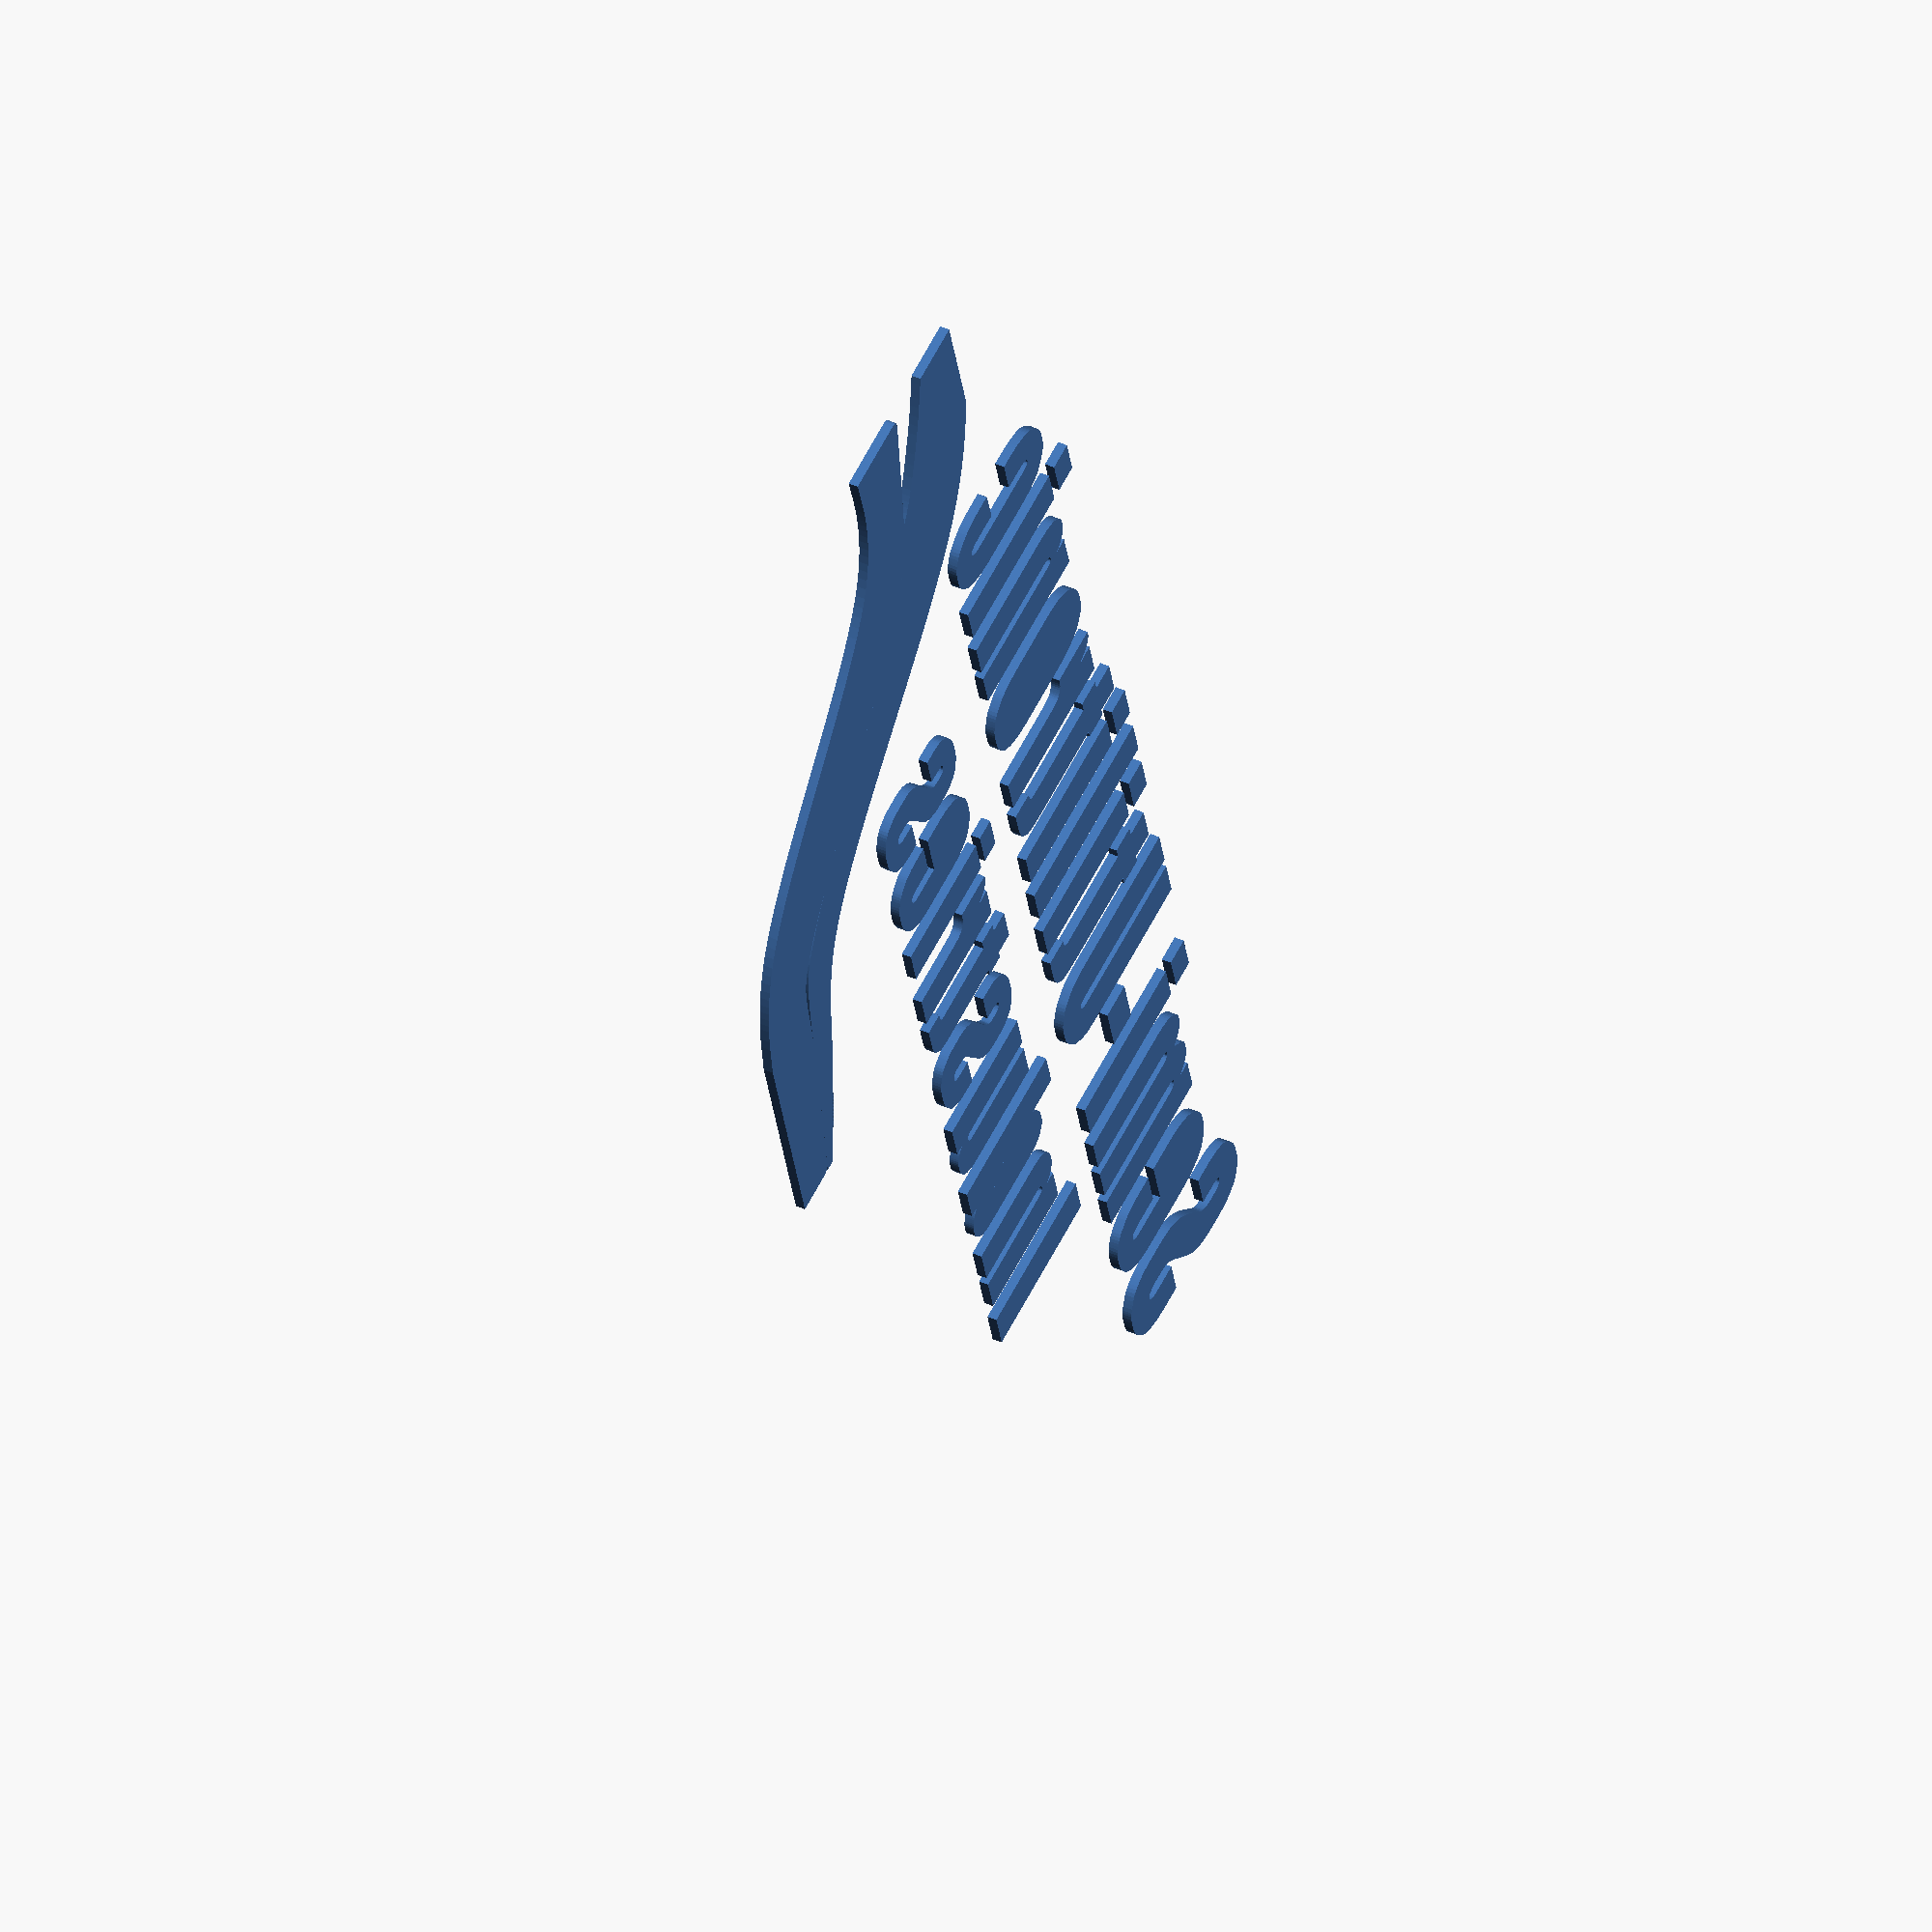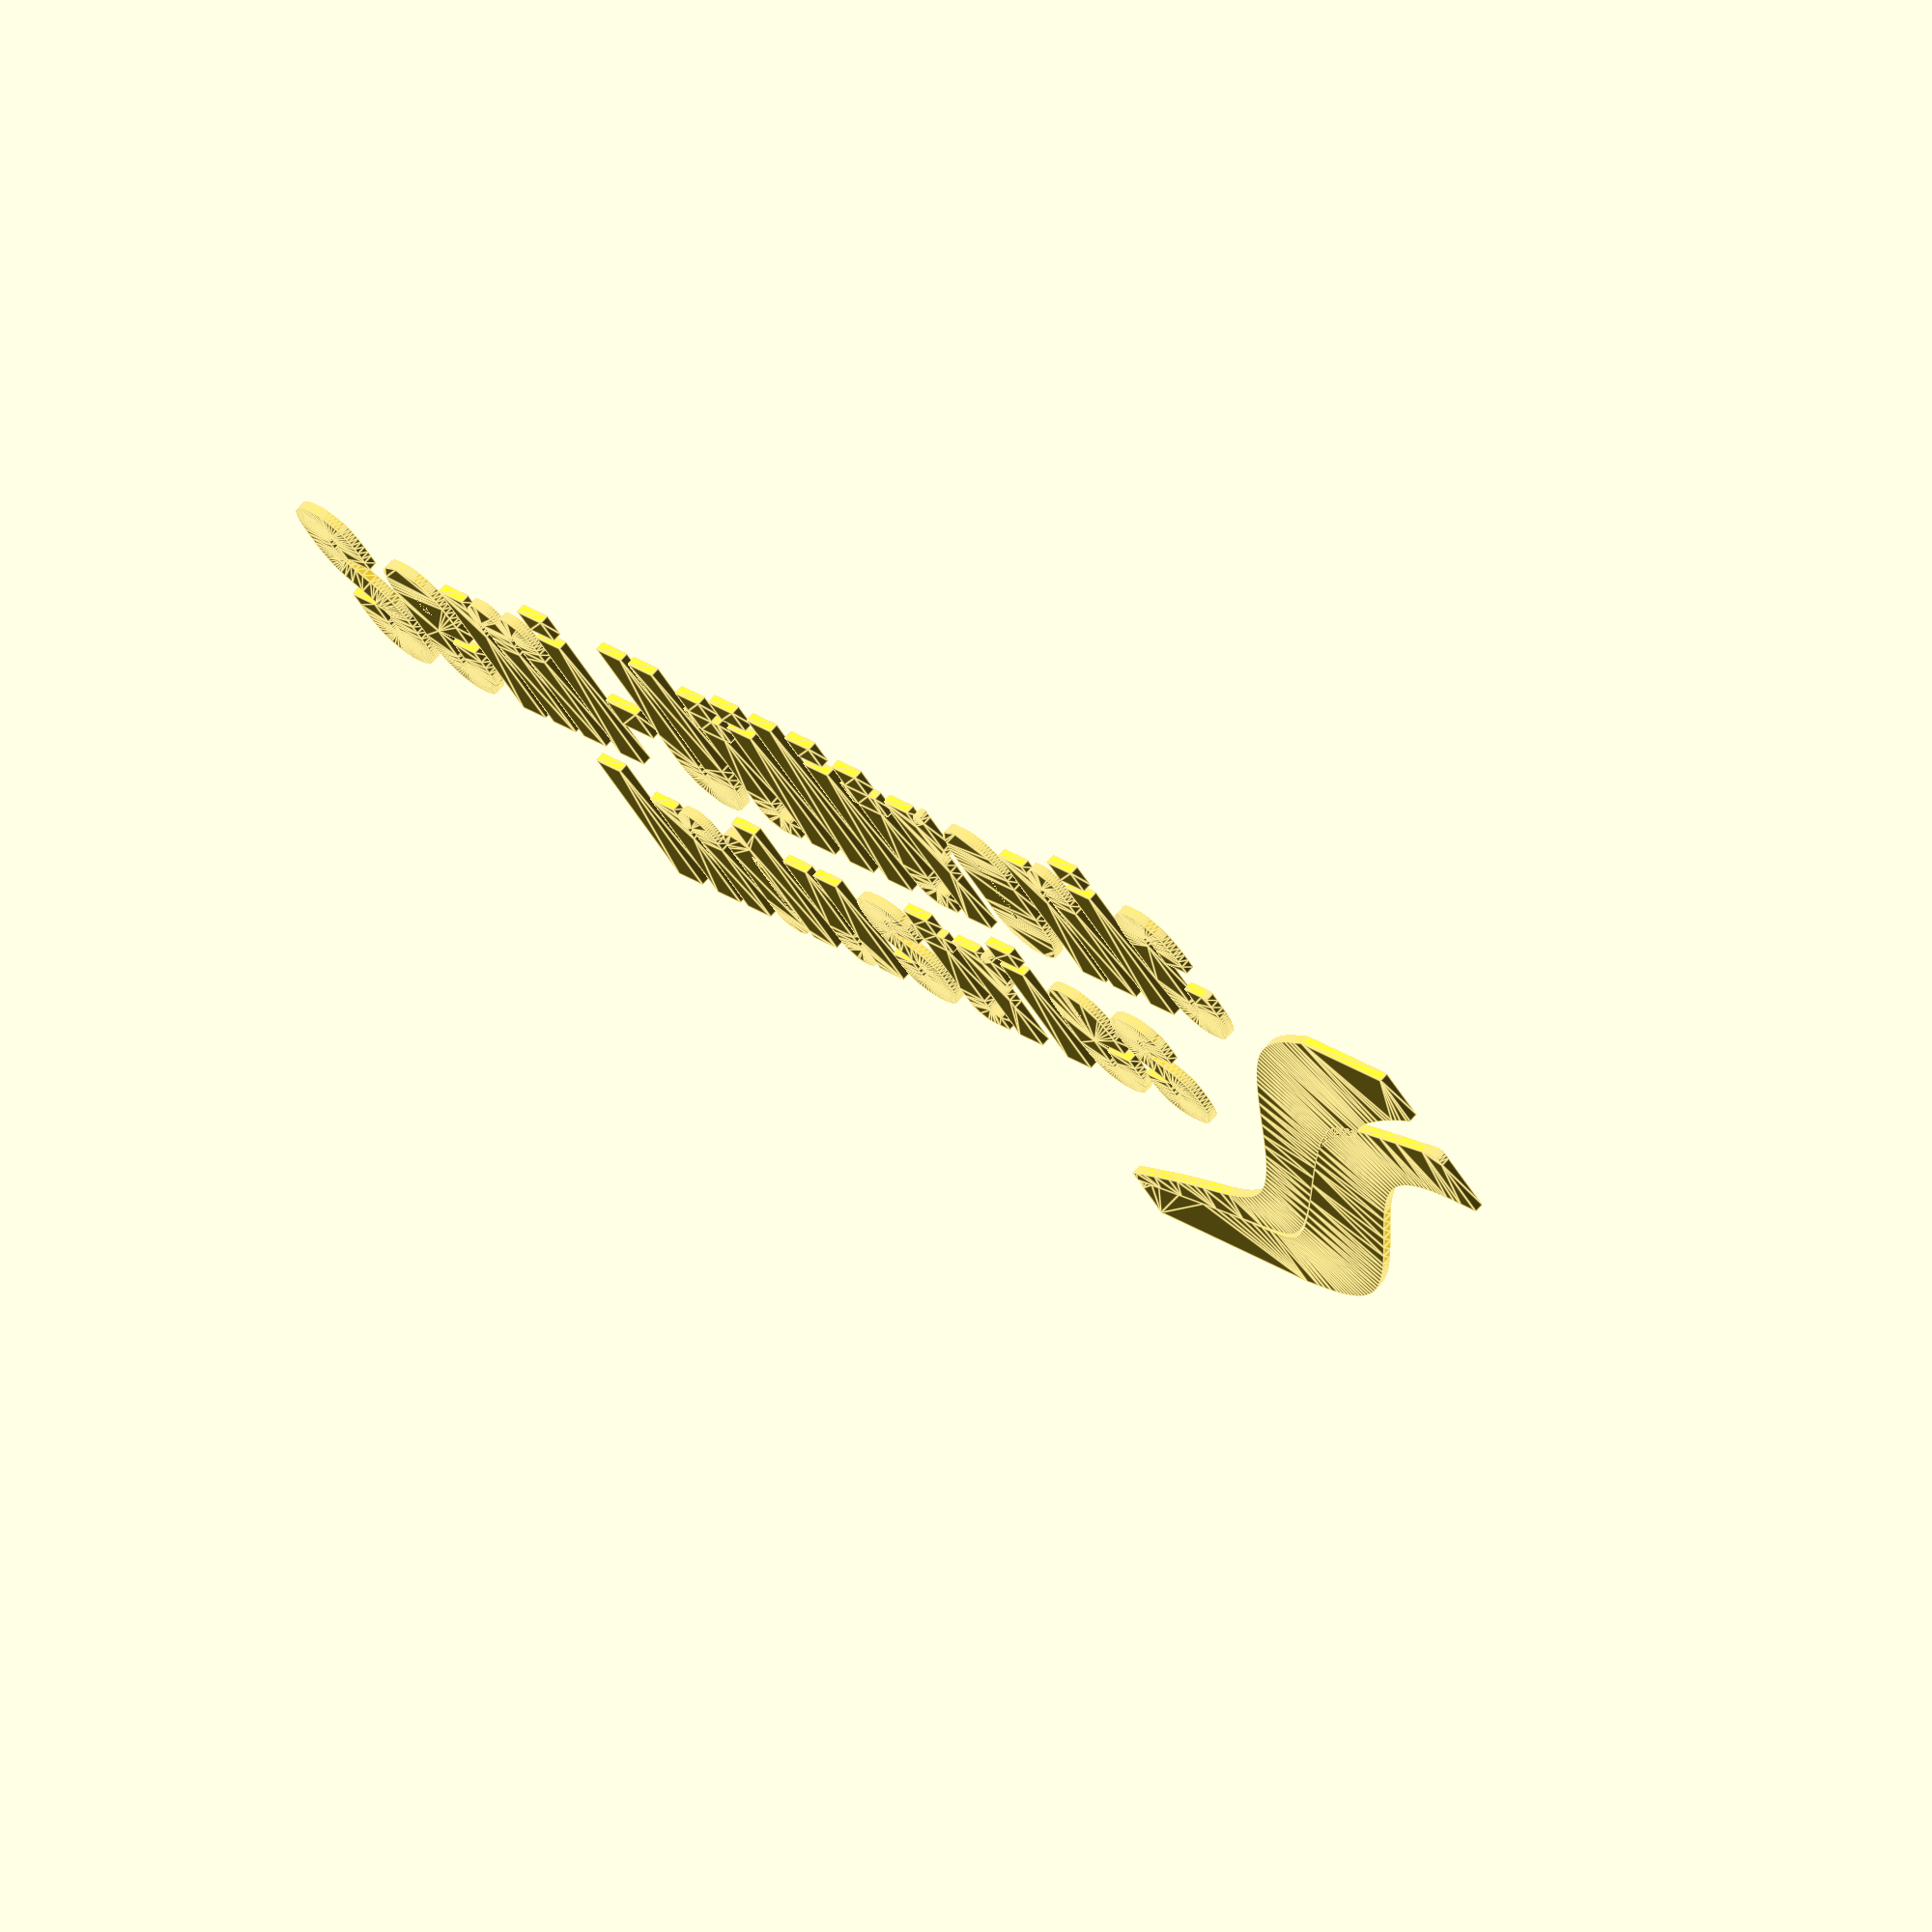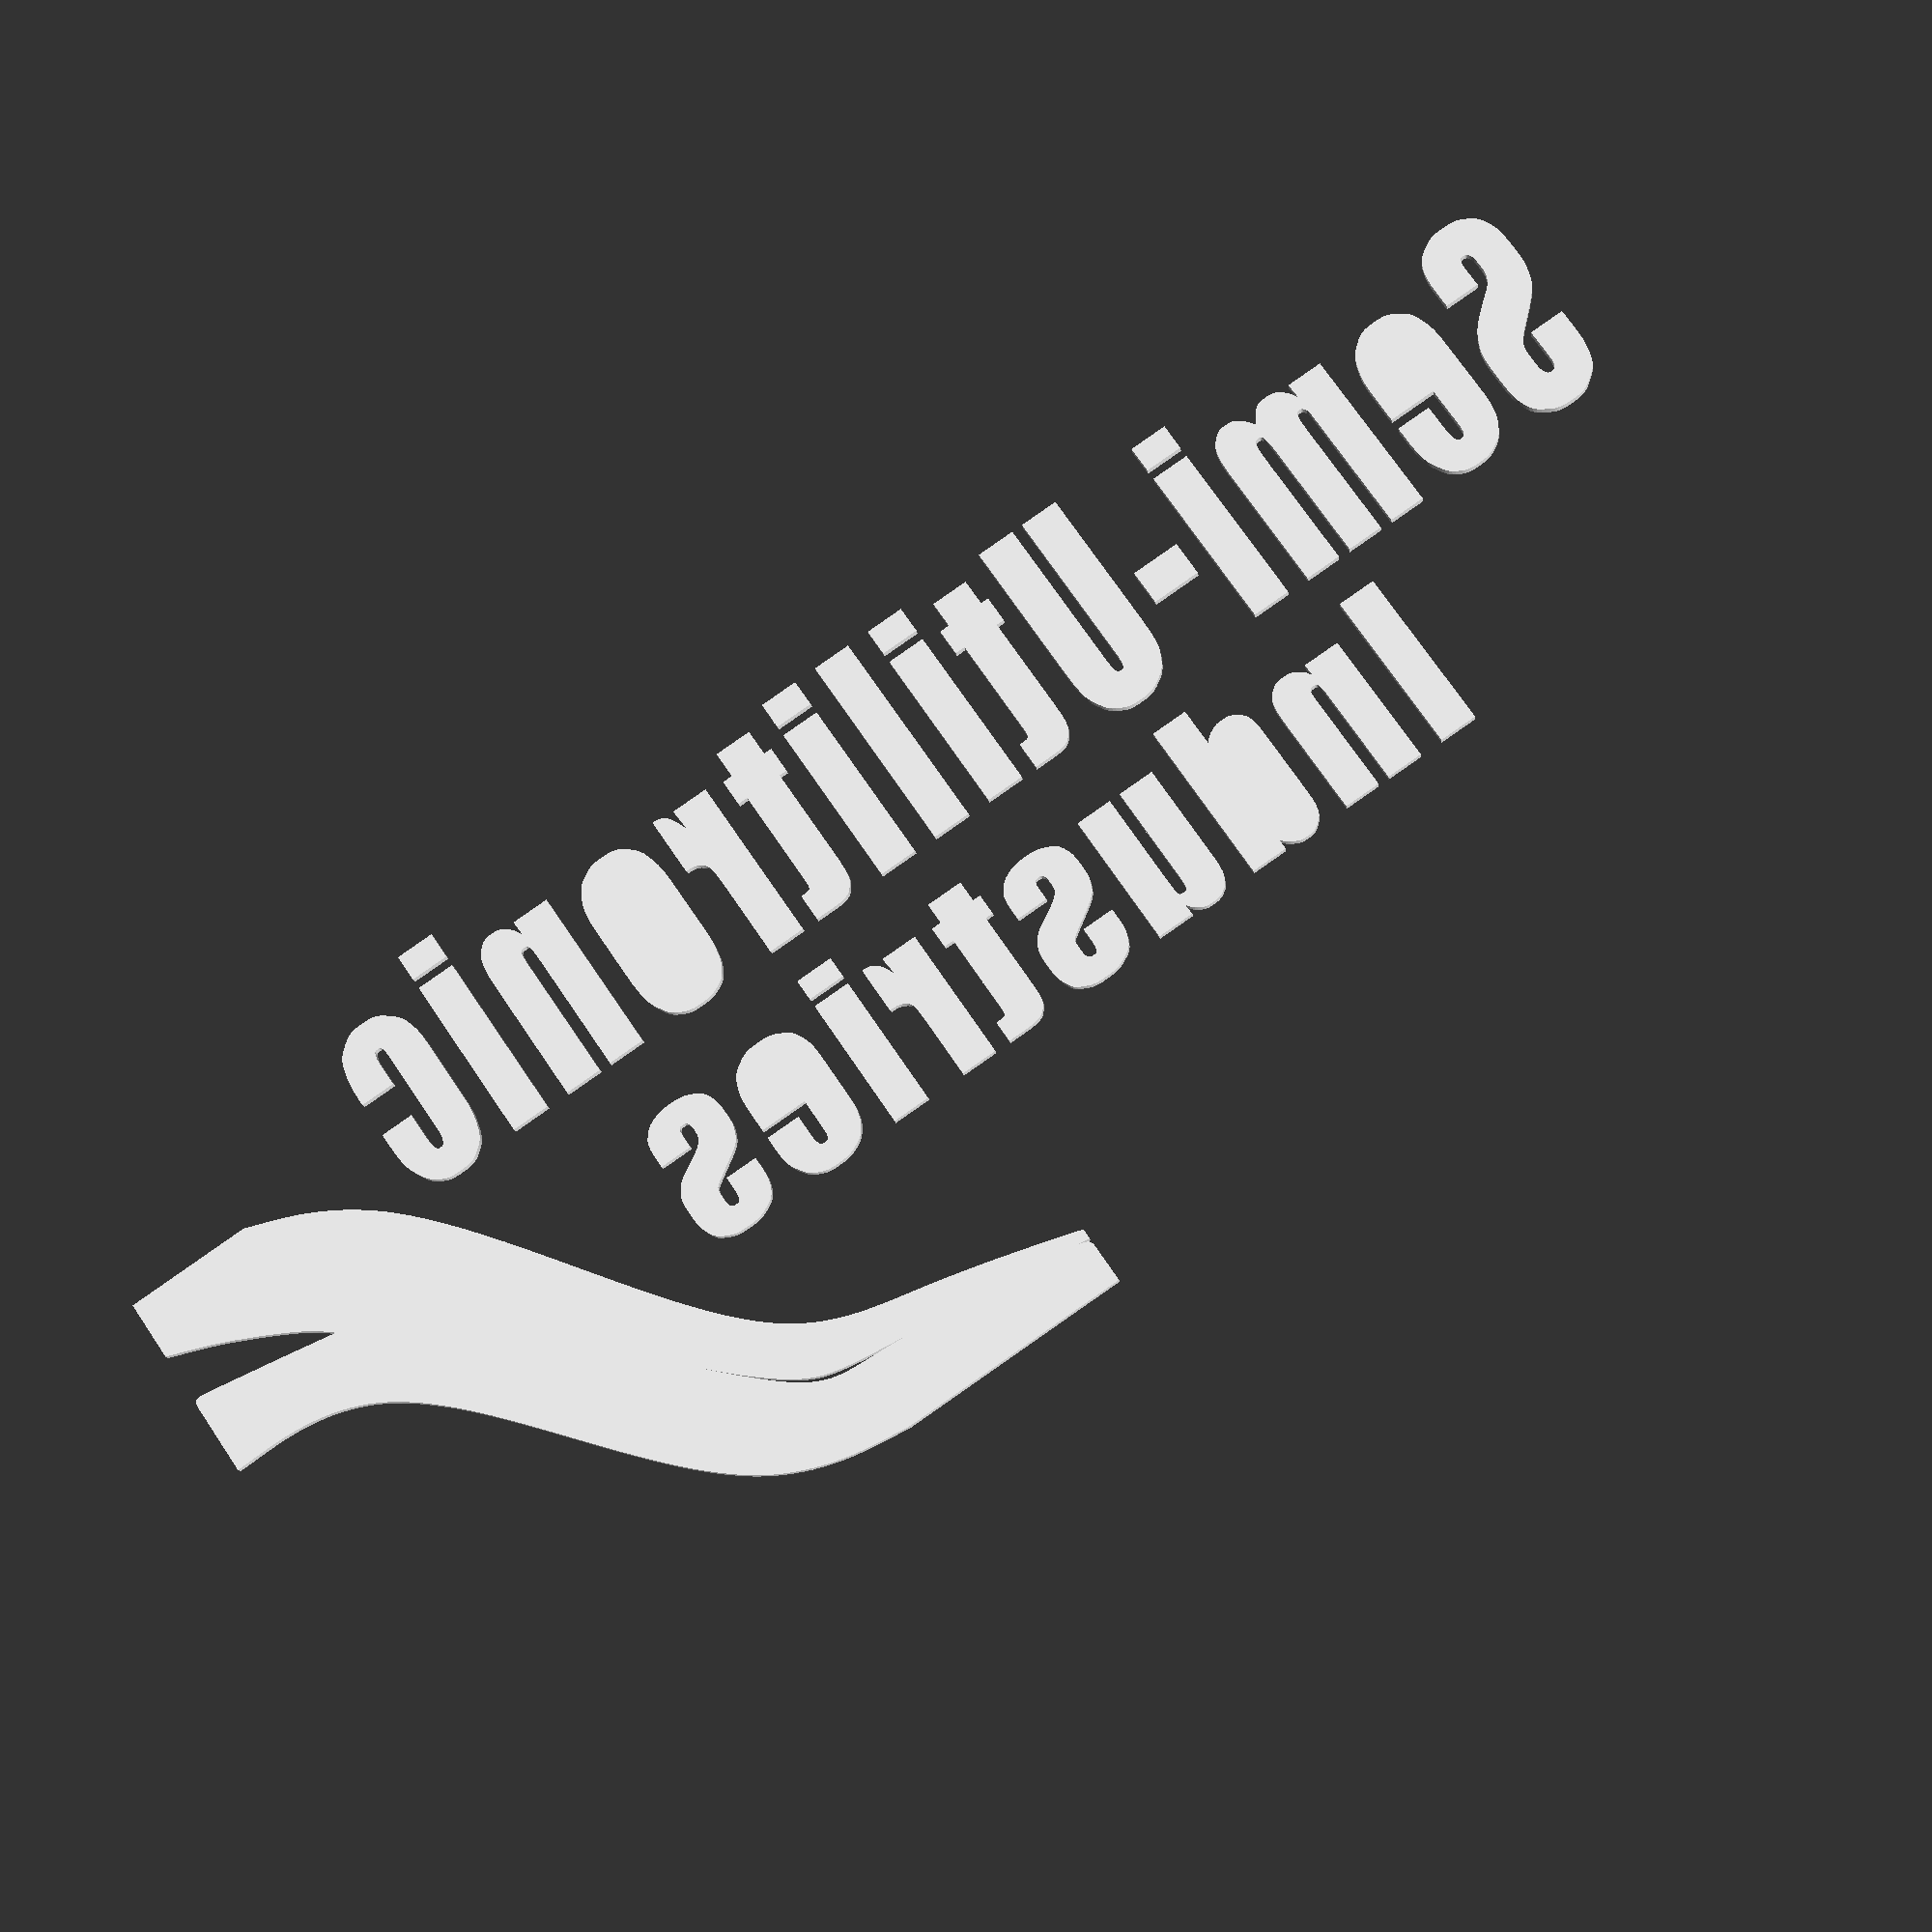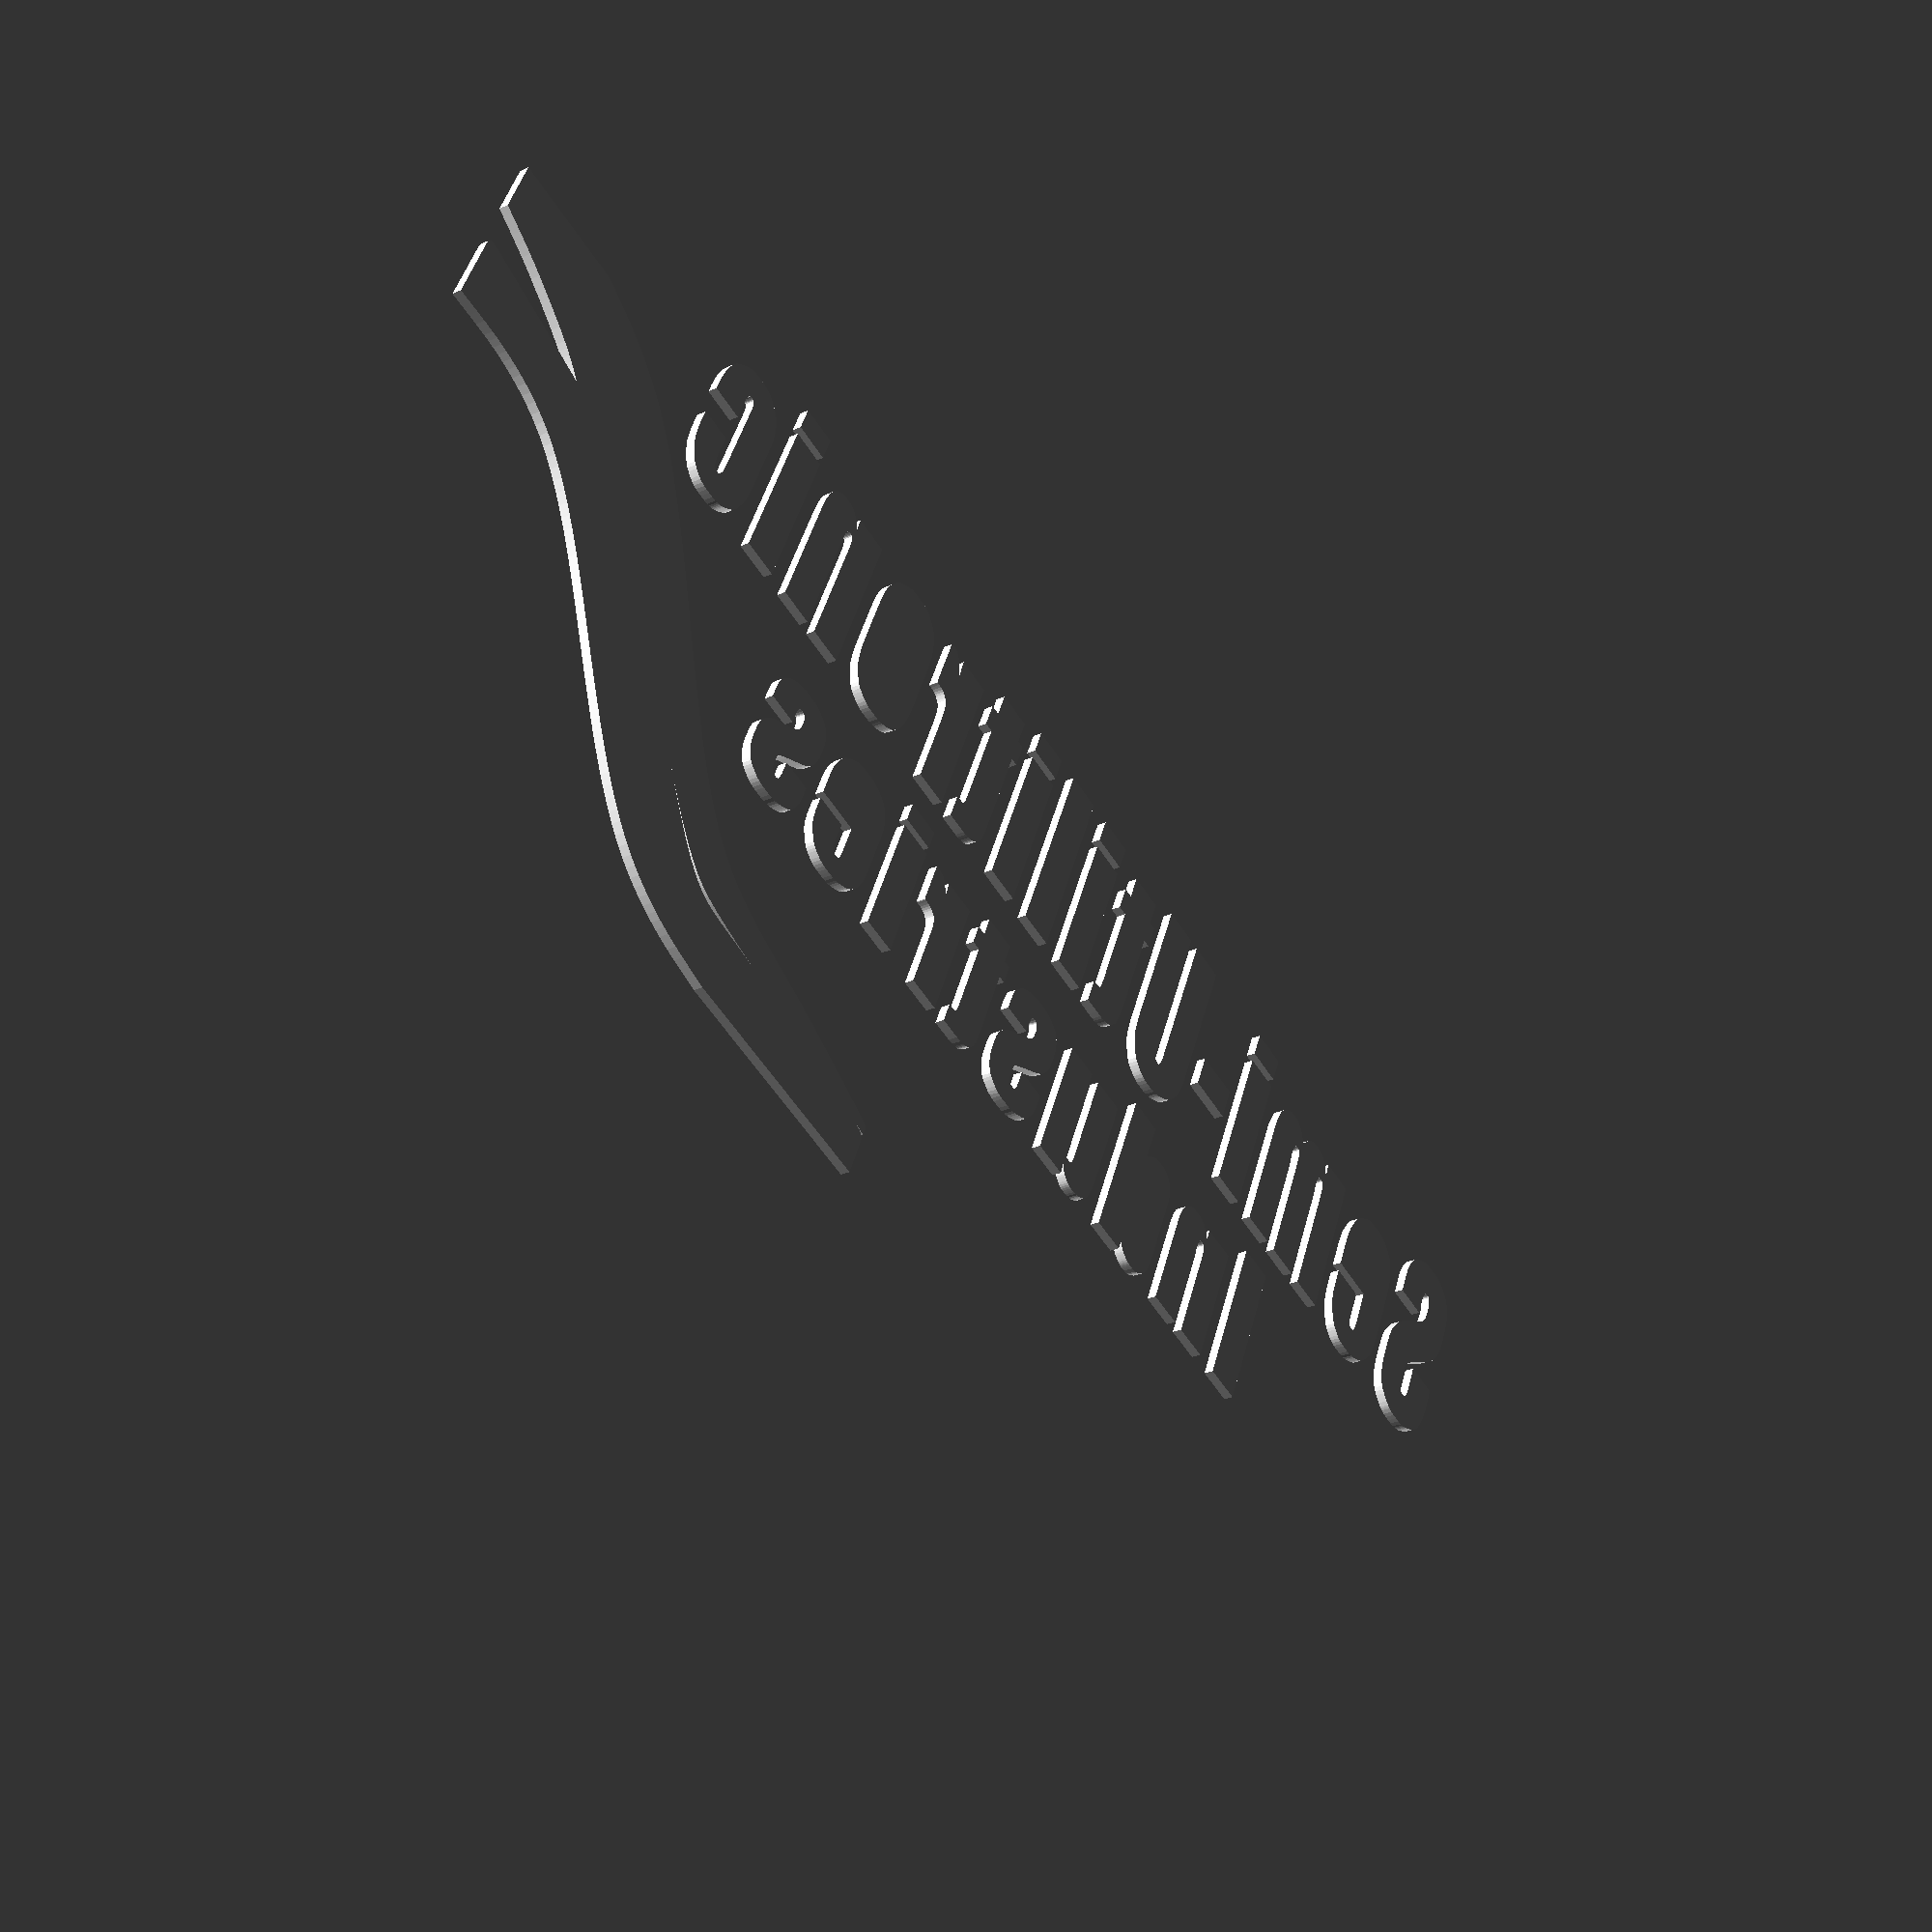
<openscad>

// Module names are of the form poly_<inkscape-path-id>().  As a result,
// you can associate a polygon in this OpenSCAD program with the corresponding
// SVG element in the Inkscape document by looking for the XML element with
// the attribute id="inkscape-path-id".

// fudge value is used to ensure that subtracted solids are a tad taller
// in the z dimension than the polygon being subtracted from.  This helps
// keep the resulting .stl file manifold.
fudge = 0.1;

module poly_path011_w0000(h)
{
  scale([25.4/90, -25.4/90, 1]) union()
  {
    linear_extrude(height=h)
      polygon([[-1244.771083,-424.206694],[-1244.771083,-441.403617],[-1244.771083,-449.841378],[-1244.876496,-462.409602],[-1245.508542,-472.889360],[-1246.668084,-478.575630],[-1247.327721,-480.890410],[-1248.152899,-482.909604],[-1249.281032,-484.386944],[-1250.739601,-485.273434],[-1252.520272,-485.617908],[-1254.581362,-485.667118],[-1256.822998,-485.625276],[-1258.949757,-485.332379],[-1260.674171,-484.578946],[-1261.938749,-483.323081],[-1262.781998,-481.606841],[-1263.395167,-479.639224],[-1263.957996,-477.488103],[-1264.448865,-474.484751],[-1265.023688,-463.650462],[-1265.119635,-450.078019],[-1265.119635,-443.314387],[-1265.119635,-428.028233],[-1265.119635,-424.206694],[-1260.032282,-424.206694]]);
  }
}

module poly_path013_w0000(h)
{
  scale([25.4/90, -25.4/90, 1]) union()
  {
    linear_extrude(height=h)
      polygon([[-772.831299,-604.570232],[-772.831299,-554.692313],[-844.568401,-554.692313],[-844.568401,-604.570232]]);
  }
}

module poly_path035_w0000(h)
{
  scale([25.4/90, -25.4/90, 1]) union()
  {
    linear_extrude(height=h)
      polygon([[-303.697648,-94.199935],[-303.697648,94.429261],[-303.697648,157.305660],[-315.366636,157.305660],[-362.043015,157.305660],[-373.712003,157.305660],[-373.513224,153.823164],[-372.718540,139.892748],[-372.643945,137.022238],[-372.858125,137.060941],[-373.314446,137.823644],[-375.026920,140.783271],[-377.474166,144.538658],[-380.274168,147.985551],[-383.351040,150.901292],[-386.681709,153.328853],[-390.150814,155.492129],[-393.664880,157.569622],[-397.310283,159.382508],[-401.196467,160.707752],[-405.345323,161.501522],[-409.760939,161.810231],[-414.463750,161.854332],[-419.412399,161.812221],[-424.296833,161.517441],[-428.804200,160.759383],[-432.871415,159.495666],[-436.535157,157.769046],[-439.978823,155.789436],[-443.348538,153.740232],[-446.494628,151.525164],[-449.230790,149.005850],[-451.520024,146.155132],[-453.399116,143.000168],[-455.054581,139.679341],[-458.087890,132.935500],[-459.248561,129.480325],[-460.103642,125.954157],[-461.102267,118.736604],[-461.831122,110.276040],[-462.228249,95.840073],[-462.294508,79.029950],[-462.294508,47.157407],[-462.294508,-65.928639],[-462.294508,-94.199935],[-450.824299,-94.199935],[-404.943033,-94.199935],[-393.472825,-94.199935],[-393.472825,-65.675648],[-393.472825,48.421070],[-393.472825,80.209283],[-393.382901,95.203293],[-392.843359,106.827534],[-392.382555,109.820613],[-391.854630,111.818509],[-391.276634,113.612572],[-390.467913,115.177522],[-389.236411,116.322489],[-387.543459,117.009554],[-385.420789,117.276851],[-383.024475,117.315037],[-380.562224,117.275561],[-378.316178,116.999228],[-376.538196,116.288283],[-375.278137,115.103948],[-374.493456,113.484839],[-373.967575,111.629196],[-373.494885,109.558694],[-373.082537,106.438151],[-372.600220,94.245112],[-372.519762,78.482664],[-372.519762,46.841598],[-372.519762,-65.991886],[-372.519762,-94.199935],[-355.314233,-94.199935]]);
  }
}

module poly_path007_w0000(h)
{
  scale([25.4/90, -25.4/90, 1]) union()
  {
    linear_extrude(height=h)
      polygon([[386.054341,-4.931600],[386.054341,-18.720031],[386.054341,-25.484955],[385.950219,-35.561563],[385.325917,-43.964043],[384.180574,-48.523471],[383.528843,-50.379275],[382.713830,-51.998223],[381.599304,-53.182719],[380.158536,-53.893503],[378.399325,-54.169835],[376.363243,-54.209311],[372.047770,-53.940831],[370.344331,-53.336751],[369.094920,-52.329951],[368.262320,-50.953775],[367.656572,-49.376240],[367.100466,-47.651502],[366.615351,-45.243626],[366.047843,-36.556746],[365.953187,-25.674698],[365.953187,-20.251745],[365.953187,-7.995887],[365.953187,-4.931600],[370.978583,-4.931600]]);
  }
}

module poly_path019_w0000(h)
{
  scale([25.4/90, -25.4/90, 1]) union()
  {
    linear_extrude(height=h)
      polygon([[-200.714887,-535.545037],[-200.714887,-221.859199],[-272.452419,-221.859199],[-272.452419,-535.545037]]);
  }
}

module poly_path016_w0000(h)
{
  scale([25.4/90, -25.4/90, 1]) union()
  {
    linear_extrude(height=h)
      polygon([[-441.419752,-604.570232],[-441.419752,-412.741648],[-441.419752,-343.966002],[-441.535061,-321.240283],[-442.224762,-300.871508],[-443.489286,-287.692751],[-444.235458,-281.816146],[-445.319167,-275.899849],[-447.021961,-269.911324],[-449.400150,-263.844061],[-452.397855,-257.704623],[-455.733096,-251.525817],[-459.169125,-245.402460],[-462.874924,-239.653748],[-467.074766,-234.591135],[-471.813504,-230.277168],[-477.046176,-226.649083],[-482.547974,-223.395645],[-488.136361,-220.270745],[-493.972575,-217.545016],[-500.263356,-215.550401],[-507.049792,-214.353804],[-514.324140,-213.888481],[-522.047675,-213.822007],[-530.107132,-213.900797],[-538.123349,-214.452333],[-545.725444,-215.870566],[-552.838983,-218.234287],[-559.504302,-221.465084],[-565.925666,-225.168302],[-572.238928,-228.998284],[-578.150115,-233.113849],[-583.323411,-237.752821],[-587.691914,-242.963282],[-591.322902,-248.697364],[-594.551493,-254.717029],[-597.658967,-260.798222],[-600.443426,-266.962991],[-602.634777,-273.281469],[-604.179774,-279.767425],[-605.131663,-286.406714],[-605.760537,-293.129902],[-606.814235,-309.079512],[-607.389058,-337.406311],[-607.485005,-370.914260],[-607.485005,-415.854124],[-607.485005,-566.826838],[-607.485005,-604.570232],[-595.384900,-604.570232],[-546.985343,-604.570232],[-534.885239,-604.570232],[-534.885239,-556.741195],[-534.885239,-365.425047],[-534.885239,-314.811820],[-534.775093,-301.895949],[-534.114219,-291.219133],[-533.549507,-288.015443],[-532.902186,-285.565562],[-532.213131,-283.289344],[-531.354984,-281.303871],[-530.187537,-279.851110],[-528.682230,-278.979195],[-526.855254,-278.640368],[-524.787548,-278.591964],[-522.606363,-278.645316],[-520.558127,-279.018779],[-518.873081,-279.979111],[-517.597531,-281.579666],[-516.697757,-283.767090],[-516.002570,-286.274625],[-515.355249,-288.980777],[-514.790538,-292.558522],[-514.129664,-304.653463],[-514.019518,-319.382005],[-514.019518,-369.561533],[-514.019518,-557.568578],[-514.019518,-604.570232],[-495.869576,-604.570232]]);
  }
}

module poly_path018_w0000(h)
{
  scale([25.4/90, -25.4/90, 1]) union()
  {
    linear_extrude(height=h)
      polygon([[-200.714887,-604.570232],[-200.714887,-554.692313],[-272.452419,-554.692313],[-272.452419,-604.570232]]);
  }
}

module poly_path001_w0000(h)
{
  scale([25.4/90, -25.4/90, 1]) union()
  {
    linear_extrude(height=h)
      polygon([[97.414596,524.356216],[175.531082,514.009693],[244.967145,505.118915],[360.236644,490.992047],[448.100371,480.550519],[513.435606,472.369234],[539.179189,468.680840],[561.119627,465.023097],[579.866582,461.217866],[596.029714,457.087012],[610.218681,452.452398],[623.043144,447.135886],[635.112763,440.959339],[647.037197,433.744621],[659.315159,425.361029],[672.001567,415.867139],[685.040395,405.368970],[698.375615,393.972541],[711.951197,381.783871],[725.711114,368.908982],[753.559840,341.524619],[781.473569,312.667609],[809.004075,283.186109],[835.703134,253.928275],[861.122521,225.742264],[907.120090,174.732636],[947.364861,130.715914],[965.692118,111.115201],[983.015782,93.005085],[999.480722,76.299690],[1015.231805,60.913138],[1030.404127,46.758325],[1045.092798,33.744200],[1059.383196,21.778481],[1073.360699,10.768891],[1087.110684,0.623148],[1100.718527,-8.751028],[1114.269607,-17.445916],[1127.849301,-25.553796],[1141.489699,-33.146598],[1155.009829,-40.214854],[1180.752407,-52.658451],[1203.203280,-62.646037],[1220.488695,-69.939060],[1239.228948,-77.834267],[1239.106325,-78.127702],[1248.262614,-87.251722],[1256.813929,-95.651499],[1268.600357,-106.549158],[1283.423239,-119.021232],[1291.911270,-125.559093],[1301.083918,-132.144258],[1310.895049,-138.675235],[1321.213241,-145.106213],[1342.759749,-157.540526],[1364.501324,-169.191907],[1385.215850,-179.805065],[1421.541172,-197.705511],[1438.649536,-205.594339],[1456.292078,-213.244172],[1474.960794,-220.861199],[1493.404554,-228.070543],[1522.869543,-239.185629],[1536.965177,-244.433468],[1536.965177,-262.927615],[1536.965177,-336.902911],[1536.965177,-355.396628],[1497.778273,-355.396628],[1341.030225,-355.396628],[1301.843321,-355.396628],[1264.555999,-341.701132],[1248.896123,-335.869670],[1230.165803,-328.432128],[1208.790283,-319.066337],[1197.243461,-313.559672],[1185.194805,-307.450130],[1172.697471,-300.697443],[1159.804614,-293.261339],[1146.569388,-285.101547],[1133.044951,-276.177795],[1119.284456,-266.449813],[1105.341060,-255.877331],[1091.267917,-244.420076],[1077.118183,-232.037777],[1062.936480,-218.706942],[1048.732805,-204.471143],[1034.508625,-189.390711],[1020.265403,-173.525975],[1006.004604,-156.937266],[991.727694,-139.684915],[977.436136,-121.829251],[963.131396,-103.430605],[934.488227,-65.245686],[905.809905,-25.612802],[877.108147,14.985407],[848.394672,56.066298],[819.676315,97.131738],[790.940386,137.622594],[762.169314,176.964241],[747.765108,196.024541],[733.345528,214.582055],[718.908375,232.564955],[704.451454,249.901412],[689.972569,266.519599],[675.469523,282.347687],[660.940120,297.313849],[646.382162,311.346256],[631.793455,324.373081],[617.171800,336.322495],[602.513953,347.148675],[587.812469,356.909315],[573.058853,365.688103],[558.244612,373.568727],[543.361252,380.634876],[528.400279,386.970237],[513.353198,392.658499],[498.211517,397.783350],[482.966740,402.428478],[467.610374,406.677572],[436.528898,414.322411],[372.653141,428.541959],[339.840677,436.301025],[306.981352,444.560880],[274.712454,453.063218],[243.671269,461.549734],[187.821188,477.442079],[144.529408,490.171474],[117.308818,498.310771],[103.330677,502.991936],[99.928104,504.589236],[98.180836,505.986225],[97.537106,507.404310],[97.445144,509.064899],[97.445144,523.910040]]);
  }
}

module poly_path024_w0000(h)
{
  scale([25.4/90, -25.4/90, 1]) union()
  {
    linear_extrude(height=h)
      polygon([[265.678030,-535.545037],[263.608496,-504.607871],[263.215779,-496.200121],[263.366829,-496.041624],[263.640926,-496.534229],[264.604970,-499.220199],[268.282480,-509.395497],[270.851851,-515.555836],[273.792238,-521.525989],[277.031021,-526.740066],[280.553612,-531.084890],[284.360010,-534.560543],[288.450217,-537.167104],[292.762409,-538.935936],[296.987475,-540.025782],[303.692485,-540.929267],[304.748675,-540.988768],[305.542380,-540.808937],[306.111097,-540.177548],[306.492326,-538.882376],[306.842306,-533.451779],[306.892303,-522.819340],[306.892303,-449.224390],[306.859072,-438.587434],[306.626458,-433.125213],[306.373075,-431.795593],[305.995077,-431.112816],[305.467541,-430.861266],[304.765545,-430.825330],[300.316639,-430.776120],[294.696681,-430.431646],[289.587815,-429.545102],[285.326985,-428.067386],[281.843467,-426.048407],[278.783644,-423.733842],[275.842518,-421.331236],[273.188588,-418.697259],[271.062045,-415.639103],[269.509894,-412.118207],[268.484916,-408.172485],[267.747133,-403.995393],[267.071792,-399.550790],[266.482610,-393.732484],[265.792908,-374.308984],[265.678030,-350.795034],[265.678030,-325.081613],[265.678030,-242.503337],[265.678030,-221.859199],[254.066697,-221.859199],[207.621365,-221.859199],[196.010032,-221.859199],[196.010032,-274.140100],[196.010032,-483.264136],[196.010032,-535.545037],[213.426816,-535.545037]]);
  }
}

module poly_path010_w0000(h)
{
  scale([25.4/90, -25.4/90, 1]) union()
  {
    linear_extrude(height=h)
      polygon([[-1174.930552,-373.146861],[-1242.572472,-373.146861],[-1265.119635,-373.146861],[-1265.119635,-361.839719],[-1265.119635,-316.611153],[-1265.119635,-302.939751],[-1264.994861,-291.960895],[-1264.247935,-282.820526],[-1263.609381,-280.036604],[-1262.877568,-277.882902],[-1262.101870,-275.876723],[-1261.153530,-274.126762],[-1259.888791,-272.846319],[-1258.279417,-272.078311],[-1256.332130,-271.779390],[-1254.083125,-271.736687],[-1251.626468,-271.793320],[-1249.259519,-272.189747],[-1247.272702,-273.209133],[-1245.724101,-274.908108],[-1244.577629,-277.230256],[-1243.650265,-279.892200],[-1242.777758,-282.716457],[-1242.016580,-286.176096],[-1241.459882,-290.800386],[-1241.125519,-296.695438],[-1240.977081,-308.849755],[-1240.977081,-318.344656],[-1240.977081,-345.922809],[-1240.977081,-352.817670],[-1229.969398,-352.817670],[-1185.938235,-352.817670],[-1174.930552,-352.817670],[-1174.930552,-348.956548],[-1174.930552,-333.512490],[-1174.930552,-326.421001],[-1175.078990,-311.016527],[-1175.970052,-296.124058],[-1177.603736,-284.974390],[-1178.544276,-279.759089],[-1179.782985,-274.455048],[-1181.568550,-268.988746],[-1183.950450,-263.344964],[-1190.105700,-251.643707],[-1193.418836,-245.795660],[-1196.951081,-240.316774],[-1200.885024,-235.515165],[-1205.257183,-231.452198],[-1210.031041,-228.066563],[-1215.024007,-225.050411],[-1220.107165,-222.156990],[-1225.509789,-219.633051],[-1231.498637,-217.786229],[-1238.127061,-216.678050],[-1245.332137,-216.247363],[-1252.799239,-216.185836],[-1260.188142,-216.246556],[-1267.304047,-216.671596],[-1274.014812,-217.764824],[-1280.294783,-219.587014],[-1286.179402,-222.077231],[-1291.848462,-224.932091],[-1297.429696,-227.892632],[-1302.698240,-231.123913],[-1307.393791,-234.852032],[-1311.464287,-239.121951],[-1314.961789,-243.888118],[-1318.146601,-248.925346],[-1321.239178,-254.029049],[-1324.091025,-259.260538],[-1326.501753,-264.727217],[-1328.431023,-270.449790],[-1329.918958,-276.406960],[-1331.166164,-282.492240],[-1332.348079,-288.714610],[-1333.378973,-295.631414],[-1334.133482,-303.821347],[-1334.586273,-313.400148],[-1334.787633,-331.910645],[-1334.787633,-351.044583],[-1334.787633,-412.032585],[-1334.787633,-431.849771],[-1334.731323,-441.440727],[-1334.337155,-453.735200],[-1333.324223,-465.274035],[-1331.635574,-475.364626],[-1329.327785,-484.128306],[-1326.682461,-492.167864],[-1323.909027,-500.009774],[-1320.704476,-507.388619],[-1318.814790,-510.769548],[-1316.709544,-513.918946],[-1314.388741,-516.836811],[-1311.852378,-519.523144],[-1306.204831,-524.278985],[-1300.126167,-528.571439],[-1293.936981,-532.699267],[-1287.518360,-536.300137],[-1280.677926,-538.934921],[-1273.377979,-540.515791],[-1265.581892,-541.130574],[-1257.110410,-541.218400],[-1247.929435,-541.112503],[-1238.730711,-540.371225],[-1234.379030,-539.577072],[-1230.241212,-538.465350],[-1226.317178,-537.036017],[-1222.606848,-535.289034],[-1219.101575,-533.237605],[-1215.756518,-530.947907],[-1209.333434,-525.971399],[-1203.060778,-520.820045],[-1197.262157,-515.255000],[-1194.679159,-512.196750],[-1192.333299,-508.931734],[-1190.224538,-505.459874],[-1188.352835,-501.781086],[-1185.241542,-493.871842],[-1182.604607,-485.549228],[-1180.099815,-477.015305],[-1177.914811,-467.629474],[-1176.316247,-456.681812],[-1175.356936,-444.030333],[-1174.983850,-430.450415],[-1174.930552,-419.820229],[-1174.930552,-404.349925]]);
  }
}

module poly_path003_w0000(h)
{
  scale([25.4/90, -25.4/90, 1]) union()
  {
    linear_extrude(height=h)
      polygon([[112.683540,-94.199935],[110.638961,-69.395215],[110.251192,-62.654117],[110.400404,-62.527082],[110.671150,-62.922107],[111.623388,-65.075870],[115.256313,-73.234072],[117.794578,-78.173228],[120.699219,-82.959913],[123.898795,-87.140407],[127.378629,-90.623965],[131.138722,-93.410669],[135.179073,-95.500600],[139.438942,-96.918833],[143.612692,-97.792684],[150.236330,-98.517129],[152.063838,-98.420455],[152.625673,-97.914168],[153.002288,-96.875700],[153.348033,-92.521585],[153.397425,-83.996831],[153.397425,-24.990160],[153.364598,-16.461790],[153.134807,-12.082356],[152.884499,-11.016310],[152.511090,-10.468881],[151.296482,-10.238384],[146.901412,-10.198908],[141.349812,-9.922576],[136.302956,-9.211792],[132.094133,-8.027296],[128.652619,-6.408348],[125.629959,-4.552544],[122.724598,-2.626340],[120.102884,-0.514587],[118.002102,1.937553],[116.468937,4.760789],[115.456328,7.924196],[114.727689,11.273151],[114.060361,14.836644],[113.478224,19.501808],[112.797128,35.074943],[112.683540,53.927923],[112.683540,74.544526],[112.683540,140.753261],[112.683540,157.305660],[101.212901,157.305660],[55.331635,157.305660],[43.861426,157.305660],[43.861426,115.387918],[43.861426,-52.282622],[43.861426,-94.199935],[61.066955,-94.199935]]);
  }
}

module poly_path012_w0000(h)
{
  scale([25.4/90, -25.4/90, 1]) union()
  {
    linear_extrude(height=h)
      polygon([[-1065.700896,-535.545037],[-1066.606156,-513.162232],[-1066.757821,-506.880433],[-1066.672308,-506.576336],[-1066.523385,-506.650158],[-1066.007239,-507.674310],[-1064.072052,-511.805741],[-1061.332071,-517.047879],[-1058.242668,-521.858792],[-1054.894143,-525.928804],[-1051.308923,-529.317719],[-1047.593980,-532.337475],[-1043.836281,-535.237350],[-1039.949182,-537.767742],[-1035.824851,-539.617361],[-1031.441720,-540.725756],[-1026.632366,-541.156819],[-1020.558381,-541.218400],[-1012.653600,-540.971755],[-1008.359398,-540.385974],[-1004.109243,-539.245243],[-1000.072825,-537.395409],[-996.284437,-534.805641],[-992.743957,-531.475940],[-989.451264,-527.406305],[-986.408846,-522.719809],[-983.627688,-518.033435],[-981.121383,-514.087075],[-978.903525,-511.620623],[-977.904731,-511.145641],[-976.970510,-511.150473],[-976.089967,-511.559982],[-975.252207,-512.299030],[-973.661447,-514.465197],[-972.111065,-517.047879],[-968.899254,-521.858792],[-965.500604,-525.928804],[-961.930712,-529.317719],[-958.267561,-532.337475],[-954.571711,-535.237350],[-950.775504,-537.767742],[-946.794986,-539.617361],[-942.613108,-540.725756],[-938.187166,-541.156819],[-933.301065,-541.218400],[-927.842240,-541.136328],[-922.279184,-540.561828],[-917.123527,-539.084327],[-912.478370,-536.621969],[-908.300902,-533.256610],[-904.378361,-529.398823],[-900.556392,-525.422230],[-897.082931,-521.223948],[-894.248401,-516.619451],[-892.110887,-511.571573],[-890.611927,-506.117319],[-889.461797,-500.441697],[-888.392341,-494.580205],[-887.459383,-487.827437],[-886.776889,-479.440822],[-886.367392,-469.271333],[-886.185394,-449.053578],[-886.185394,-407.619875],[-886.185394,-259.011420],[-886.185394,-221.859199],[-897.451661,-221.859199],[-942.517591,-221.859199],[-953.783858,-221.859199],[-953.783858,-255.938098],[-953.783858,-392.254984],[-953.783858,-430.799085],[-953.894004,-451.423862],[-954.554878,-468.010681],[-955.119751,-472.689882],[-955.766910,-476.093480],[-956.464517,-479.218380],[-957.381233,-481.944109],[-958.699700,-483.938724],[-960.456706,-485.135321],[-962.617455,-485.600644],[-965.011832,-485.667118],[-967.430358,-485.601504],[-969.643974,-485.142206],[-971.458258,-483.960183],[-972.834326,-481.990146],[-973.808481,-479.297977],[-974.563527,-476.211801],[-975.267104,-472.844936],[-975.880973,-468.187947],[-976.599501,-451.561974],[-976.719113,-430.825330],[-976.719113,-392.254984],[-976.719113,-255.938098],[-976.719113,-221.859199],[-987.985380,-221.859199],[-1033.051309,-221.859199],[-1044.317577,-221.859199],[-1044.317577,-255.071561],[-1044.317577,-387.921009],[-1044.317577,-426.255145],[-1044.408791,-449.815132],[-1044.954787,-468.253346],[-1045.421185,-473.119009],[-1045.955994,-476.448012],[-1046.542111,-479.457280],[-1047.368956,-482.082221],[-1048.637137,-484.002832],[-1050.386775,-485.155113],[-1052.539403,-485.603118],[-1054.702679,-485.667118],[-1058.036736,-485.398208],[-1059.416139,-484.792407],[-1060.680663,-483.782595],[-1062.941661,-480.821569],[-1064.963006,-477.472453],[-1066.170306,-473.532594],[-1066.563130,-469.001992],[-1066.773956,-463.479650],[-1066.888834,-453.591064],[-1066.906045,-441.856677],[-1066.906045,-403.089273],[-1066.906045,-258.104869],[-1066.906045,-221.859199],[-1078.172312,-221.859199],[-1123.237811,-221.859199],[-1134.504509,-221.859199],[-1134.504509,-274.140100],[-1134.504509,-483.264136],[-1134.504509,-535.545037],[-1117.302853,-535.545037],[-1065.698745,-535.545037]]);
  }
}

module poly_path_w0000(h)
{
  scale([25.4/90, -25.4/90, 1]) union()
  {
    linear_extrude(height=h)
      polygon([[97.414596,612.607424],[424.905215,612.607424],[534.069042,612.607424],[577.054681,607.109176],[595.098263,604.715622],[616.625838,601.362649],[641.091498,596.606257],[654.255512,593.563028],[667.949332,590.002445],[682.104717,585.869007],[696.653430,581.107215],[711.527231,575.661568],[726.657882,569.476566],[741.977145,562.496711],[757.416780,554.666500],[772.908548,545.930436],[788.384212,536.233017],[803.787779,525.538587],[819.112264,513.890856],[834.362942,501.353379],[849.545084,487.989710],[864.663963,473.863403],[879.724852,459.038012],[894.733023,443.577091],[909.693750,427.544194],[924.612305,411.002875],[939.493961,394.016687],[969.167667,358.963925],[998.757049,322.894338],[1028.304289,286.316360],[1057.856092,249.750753],[1087.478216,213.768574],[1117.240944,178.953211],[1132.196996,162.165393],[1147.214555,145.888050],[1162.302406,130.194104],[1177.469333,115.156480],[1192.724123,100.848100],[1208.075559,87.341888],[1223.532427,74.710767],[1239.103513,63.027661],[1254.797601,52.365493],[1270.623477,42.797187],[1286.575917,34.371224],[1302.593662,27.037815],[1318.601446,20.722716],[1334.524000,15.351687],[1350.286058,10.850486],[1365.812352,7.144870],[1381.027614,4.160598],[1395.856578,1.823427],[1410.223976,0.059116],[1424.054540,-1.206577],[1437.273003,-2.047895],[1449.804098,-2.539078],[1472.503114,-2.768012],[1491.549449,-2.487313],[1536.934629,-1.587647],[1536.934629,-26.779597],[1536.934629,-127.545676],[1536.847353,-135.845758],[1536.236423,-141.987936],[1535.570946,-144.313511],[1534.578185,-146.176050],[1533.192684,-147.601033],[1531.348985,-148.613940],[1528.981632,-149.240252],[1526.025168,-149.505449],[1518.083080,-149.054415],[1506.999068,-147.464681],[1492.249476,-144.940087],[1400.026355,-128.713608],[1344.376532,-118.685108],[1290.686339,-108.697428],[1266.315485,-103.920376],[1243.512629,-98.880037],[1232.548706,-96.098462],[1221.796188,-93.055857],[1211.194878,-89.687155],[1200.684578,-85.927285],[1190.205091,-81.711178],[1179.696217,-76.973766],[1169.097760,-71.649978],[1158.349521,-65.674747],[1147.391302,-58.983002],[1136.162906,-51.509675],[1124.604135,-43.189696],[1112.654791,-33.957997],[1100.269405,-23.770522],[1087.461420,-12.667299],[1074.259011,-0.709376],[1060.690350,12.042195],[1032.566967,39.682078],[1003.316657,69.763945],[973.164805,101.799393],[942.336796,135.300015],[879.553850,204.743164],[816.895618,274.053793],[786.364319,307.239169],[756.790367,338.660617],[728.492866,367.730161],[701.790917,393.859827],[689.137994,405.638463],[677.003623,416.461638],[665.427691,426.255855],[654.450087,434.947618],[644.083001,442.491190],[634.228330,448.951859],[624.760270,454.422662],[615.553021,458.996639],[606.480780,462.766826],[597.417747,465.826263],[588.238120,468.267987],[578.816098,470.185036],[569.025878,471.670449],[558.741660,472.817264],[536.188022,474.467252],[510.148771,475.879304],[479.617496,477.797727],[444.013435,480.797388],[404.459311,484.775419],[362.503458,489.459510],[319.694209,494.577355],[237.708861,505.025079],[170.889934,513.940136],[146.637333,517.250185],[128.412005,520.008460],[115.352911,522.591010],[110.491628,523.933902],[106.599014,525.373880],[103.567438,526.957951],[101.289272,528.733120],[99.656886,530.746393],[98.562648,533.044776],[97.898931,535.675275],[97.558103,538.684896],[97.414596,546.029528]]);
  }
}

module poly_path027_w0000(h)
{
  scale([25.4/90, -25.4/90, 1]) union()
  {
    linear_extrude(height=h)
      polygon([[609.145795,-535.545037],[608.240535,-513.871295],[608.081986,-507.789995],[608.160610,-507.496746],[608.299225,-507.570020],[608.781798,-508.567522],[610.596728,-512.588807],[613.184183,-517.691112],[616.133591,-522.374239],[619.363097,-526.335826],[622.849949,-529.634496],[626.476528,-532.573685],[630.150166,-535.396491],[633.963852,-537.859817],[638.033971,-539.660226],[642.384833,-540.739094],[647.042467,-541.158486],[652.142191,-541.218400],[657.722833,-541.137942],[663.331872,-540.574736],[668.491024,-539.126976],[673.103859,-536.714044],[677.216304,-533.415966],[681.055430,-529.635464],[684.793122,-525.732499],[688.192955,-521.578480],[690.973649,-516.963979],[693.078948,-511.847368],[694.565108,-506.269899],[695.713409,-500.441697],[696.782865,-494.407941],[697.715823,-487.394168],[698.398317,-478.583913],[698.807814,-467.813624],[698.989812,-446.269388],[698.989812,-405.059418],[698.989812,-258.498984],[698.989812,-221.859199],[687.378479,-221.859199],[640.933147,-221.859199],[629.321814,-221.859199],[629.321814,-258.065716],[629.321814,-402.892216],[629.321814,-442.697399],[629.235763,-459.283788],[628.718595,-472.442754],[627.769879,-478.575630],[627.214364,-480.890410],[626.428770,-482.909604],[625.221631,-484.386944],[623.554656,-485.273434],[621.461350,-485.617908],[619.109245,-485.667118],[616.709597,-485.610486],[614.510664,-485.214058],[612.728810,-484.194673],[611.406793,-482.495698],[610.506266,-480.173764],[609.835496,-477.512036],[609.216572,-474.604040],[608.676385,-470.558230],[608.044338,-456.020292],[607.938925,-437.838081],[607.938925,-398.558672],[607.938925,-257.198749],[607.938925,-221.859199],[596.327592,-221.859199],[549.882260,-221.859199],[538.270927,-221.859199],[538.270927,-274.140100],[538.270927,-483.264136],[538.270927,-535.545037],[555.989752,-535.545037]]);
  }
}

module poly_path036_w0000(h)
{
  scale([25.4/90, -25.4/90, 1]) union()
  {
    linear_extrude(height=h)
      polygon([[-121.010295,-13.839632],[-166.749576,-13.839632],[-181.995716,-13.839632],[-181.995716,-16.113968],[-181.995716,-25.211312],[-181.995716,-29.423093],[-182.095105,-38.399535],[-182.691441,-45.759503],[-183.784723,-49.565983],[-184.418114,-51.081400],[-185.275131,-52.403524],[-186.542129,-53.370956],[-188.256379,-53.951157],[-192.576585,-54.209311],[-196.428671,-53.972240],[-197.997172,-53.439313],[-199.324298,-52.551102],[-201.415775,-49.945039],[-203.185850,-46.864832],[-203.789070,-44.910499],[-204.150916,-42.600560],[-204.311831,-36.814900],[-204.231374,-29.786229],[-203.748626,-24.132228],[-202.864018,-20.188927],[-201.576691,-16.529595],[-200.370251,-14.598927],[-198.681064,-12.581131],[-194.175848,-8.343104],[-188.502485,-3.720858],[-178.593678,2.533781],[-163.616878,10.862687],[-154.494740,15.895612],[-145.607200,21.181529],[-138.189739,26.377522],[-132.489969,31.416041],[-128.364777,36.309510],[-125.098592,41.123919],[-122.040598,46.016366],[-119.372738,51.453518],[-117.420880,57.889564],[-116.249937,65.415342],[-115.794402,73.985192],[-115.729326,83.368226],[-115.779021,93.184906],[-116.126883,102.642428],[-117.021171,110.993385],[-118.511795,118.089068],[-120.548845,124.033438],[-122.884062,129.350172],[-125.335825,134.512283],[-128.188695,139.374289],[-131.776658,143.686105],[-136.166511,147.397713],[-141.292050,150.559130],[-146.818372,153.420444],[-152.459412,156.173171],[-158.387970,158.574487],[-164.843808,160.331547],[-171.874361,161.385783],[-179.467260,161.795763],[-187.560654,161.854332],[-196.004277,161.791192],[-204.344961,161.349211],[-212.142178,160.211774],[-219.307562,158.316333],[-225.893822,155.726242],[-232.164488,152.756988],[-238.301129,149.679793],[-243.951796,146.334119],[-248.710810,142.496015],[-252.497551,138.120952],[-255.393016,133.253890],[-257.802184,128.118348],[-260.081791,122.827268],[-262.070329,116.872733],[-263.525618,109.702131],[-264.398447,101.204941],[-264.738027,91.928449],[-264.786538,84.610377],[-264.786538,79.093198],[-264.786538,71.006526],[-264.786538,68.984751],[-254.622158,68.984751],[-213.965067,68.984751],[-203.800687,68.984751],[-203.800687,71.638143],[-203.800687,82.252141],[-203.800687,87.158787],[-203.673331,97.635533],[-202.906614,106.417069],[-202.251709,109.129675],[-201.500966,111.250140],[-200.703270,113.229589],[-199.717122,114.956370],[-198.386231,116.219926],[-196.679081,116.978146],[-194.620303,117.272925],[-192.330478,117.315037],[-187.749967,117.088722],[-185.862001,116.579298],[-184.343196,115.730402],[-183.162357,114.570107],[-182.166098,113.240077],[-181.221093,111.819262],[-180.396452,110.023479],[-179.793072,107.539770],[-179.431387,104.305800],[-179.270471,95.540184],[-179.478715,84.831529],[-179.946888,80.511915],[-180.727750,77.313657],[-181.797153,75.143281],[-183.036937,73.533423],[-184.549988,71.893661],[-187.418669,69.511385],[-200.763076,60.540536],[-222.407130,46.999502],[-232.913296,40.374520],[-241.950243,34.180009],[-249.097772,28.300607],[-251.931724,25.470400],[-254.272359,22.713242],[-256.139989,20.026371],[-257.637772,17.394196],[-260.016714,12.221007],[-262.185315,7.031951],[-264.077045,1.601845],[-265.461019,-4.269489],[-266.291576,-10.622603],[-266.614214,-17.541236],[-266.660305,-25.442790],[-266.610665,-34.512006],[-266.263179,-43.664154],[-265.368729,-51.730926],[-263.878267,-58.479177],[-261.841002,-64.018138],[-259.505570,-68.897839],[-257.051655,-73.622271],[-254.182436,-78.074350],[-250.551662,-82.026687],[-246.090601,-85.434318],[-240.868201,-88.342422],[-235.230496,-90.978174],[-229.485496,-93.514375],[-223.509448,-95.726915],[-217.110780,-97.345809],[-210.250662,-98.317059],[-202.969915,-98.694663],[-195.472641,-98.748607],[-188.007314,-98.704559],[-180.836605,-98.396227],[-174.182311,-97.602457],[-168.088534,-96.279795],[-162.509021,-94.471857],[-157.209928,-92.399311],[-152.008234,-90.254751],[-147.111807,-87.940132],[-142.774821,-85.314492],[-139.048370,-82.349379],[-135.881574,-79.072653],[-133.020045,-75.626190],[-127.767474,-68.761017],[-125.787164,-65.475794],[-124.360272,-62.317065],[-123.441298,-59.273915],[-122.798871,-56.294334],[-121.705589,-49.797461],[-121.109684,-40.510373],[-121.010295,-30.539178],[-121.010295,-24.784927]]);
  }
}

module poly_path023_w0000(h)
{
  scale([25.4/90, -25.4/90, 1]) union()
  {
    linear_extrude(height=h)
      polygon([[144.204564,-577.385764],[144.204564,-540.332071],[144.204564,-527.980697],[147.337262,-527.980697],[159.868053,-527.980697],[163.001181,-527.980697],[163.001181,-519.707294],[163.001181,-486.612822],[163.001181,-478.339419],[159.868053,-478.339419],[147.337262,-478.339419],[144.204564,-478.339419],[144.204564,-450.366721],[144.204564,-338.476789],[144.204564,-307.063330],[144.333641,-291.383061],[144.624763,-284.488469],[145.109824,-279.878862],[145.772688,-277.364012],[146.532682,-275.991494],[147.410836,-274.834373],[148.903395,-273.824722],[151.522690,-273.086133],[155.370151,-272.642807],[164.035518,-272.445750],[165.132221,-272.314017],[165.695393,-271.391890],[165.902878,-268.888974],[165.932519,-264.014873],[165.932519,-230.290075],[165.932519,-221.859199],[161.247885,-221.859199],[142.508923,-221.859199],[135.179933,-221.859199],[122.715832,-222.010219],[116.486255,-222.350014],[111.391910,-222.916339],[107.338194,-223.690317],[103.852095,-224.577559],[100.477539,-225.532944],[97.203340,-226.783915],[94.113830,-228.576364],[91.225356,-230.959985],[88.521248,-233.885245],[85.918142,-237.105769],[83.372153,-240.395618],[81.070442,-243.803573],[79.216574,-247.428269],[77.851262,-251.289176],[76.934009,-255.366986],[76.261034,-259.562579],[75.641787,-264.015465],[75.101923,-269.891747],[74.469446,-289.708933],[74.364033,-313.813625],[74.364033,-345.568278],[74.364033,-451.785277],[74.364033,-478.339419],[71.863812,-478.339419],[61.861639,-478.339419],[59.361418,-478.339419],[59.361418,-486.612822],[59.361418,-519.707294],[59.361418,-527.980697],[61.861639,-527.980697],[71.863812,-527.980697],[74.364033,-527.980697],[74.364033,-536.214947],[74.364033,-569.151514],[74.364033,-577.385764],[91.824273,-577.385764]]);
  }
}

module poly_path015_w0000(h)
{
  scale([25.4/90, -25.4/90, 1]) union()
  {
    linear_extrude(height=h)
      polygon([[-644.805026,-411.678054],[-644.805026,-345.726182],[-736.373512,-345.726182],[-736.373512,-411.678054]]);
  }
}

module poly_path033_w0000(h)
{
  scale([25.4/90, -25.4/90, 1]) union()
  {
    linear_extrude(height=h)
      polygon([[-503.405950,-149.542541],[-503.405950,80.593502],[-503.405950,157.305660],[-514.876589,157.305660],[-560.757855,157.305660],[-572.228064,157.305660],[-572.228064,154.265467],[-572.228064,142.103836],[-572.365315,139.601895],[-572.691289,139.645162],[-573.326078,140.329458],[-578.871655,146.344445],[-582.292839,149.432019],[-585.799215,152.043623],[-589.383682,154.217978],[-593.010745,156.155154],[-596.652006,158.016336],[-600.335862,159.640662],[-604.097810,160.827579],[-607.944949,161.538524],[-611.926973,161.814856],[-616.292356,161.854332],[-621.202820,161.789202],[-626.276889,161.333291],[-631.082048,160.160520],[-635.532568,158.206187],[-639.657706,155.534778],[-643.605041,152.472588],[-647.464603,149.325047],[-650.972753,146.054882],[-653.836864,142.560446],[-655.998150,138.821409],[-657.515396,134.857563],[-658.681229,130.771740],[-659.765583,126.557216],[-660.711180,121.695048],[-661.403355,115.645964],[-661.818660,108.301592],[-662.003240,93.687069],[-662.003240,70.975117],[-662.003240,-7.490336],[-662.003240,-30.328783],[-661.818660,-45.501349],[-661.403355,-53.058805],[-660.711180,-59.210613],[-659.765583,-64.073910],[-658.681229,-68.234383],[-657.514212,-72.257336],[-655.988684,-76.157988],[-653.806262,-79.833992],[-650.906494,-83.265395],[-647.349886,-86.472151],[-643.435089,-89.556606],[-639.428218,-92.556839],[-635.229667,-95.174035],[-630.679758,-97.089161],[-625.746813,-98.237892],[-620.514356,-98.684767],[-615.402585,-98.748607],[-606.587059,-98.464637],[-602.594386,-97.824469],[-598.779194,-96.756089],[-595.126693,-95.293808],[-591.562932,-93.618228],[-588.027567,-91.874344],[-584.573845,-89.917161],[-581.269797,-87.566078],[-578.129032,-84.786782],[-573.193559,-79.372004],[-572.635382,-78.898789],[-572.348751,-79.860345],[-572.228064,-90.117230],[-572.228064,-137.657565],[-572.228064,-149.542541],[-555.022535,-149.542541]]);
  }
}

module poly_path014_w0000(h)
{
  scale([25.4/90, -25.4/90, 1]) union()
  {
    linear_extrude(height=h)
      polygon([[-772.831299,-535.545037],[-772.831299,-221.859199],[-844.568401,-221.859199],[-844.568401,-535.545037]]);
  }
}

module poly_path026_w0000(h)
{
  scale([25.4/90, -25.4/90, 1]) union()
  {
    linear_extrude(height=h)
      polygon([[428.020703,-449.027333],[427.816493,-466.027037],[427.335735,-473.391469],[426.749564,-477.085544],[426.123702,-479.403014],[425.461699,-481.447539],[424.619955,-483.231006],[423.448528,-484.536297],[421.917944,-485.319471],[420.058322,-485.623663],[418.018960,-485.667118],[415.978361,-485.623663],[414.110079,-485.319471],[412.558198,-484.536297],[411.351274,-483.231006],[410.460159,-481.447539],[409.741685,-479.403014],[409.066182,-477.191011],[408.477161,-474.235202],[407.787029,-464.109975],[407.672151,-451.706540],[407.672151,-425.427762],[407.672151,-331.030770],[407.672151,-304.962387],[407.787029,-293.477980],[408.477161,-283.825175],[409.066182,-280.827040],[409.741685,-278.473644],[410.458922,-276.274872],[411.341378,-274.356519],[412.526950,-272.953184],[414.042959,-272.111010],[415.864665,-271.783477],[417.865788,-271.736687],[419.889016,-271.779390],[421.750575,-272.078311],[423.291807,-272.846319],[424.480982,-274.126762],[425.347412,-275.876723],[426.037651,-277.882902],[427.249683,-282.768034],[427.910557,-291.593456],[428.020703,-302.099460],[428.020703,-340.525671]]);
  }
}

module poly_path029_w0000(h)
{
  scale([25.4/90, -25.4/90, 1]) union()
  {
    linear_extrude(height=h)
      polygon([[812.358536,-535.545037],[812.358536,-221.859199],[740.621004,-221.859199],[740.621004,-535.545037]]);
  }
}

module poly_path020_w0000(h)
{
  scale([25.4/90, -25.4/90, 1]) union()
  {
    linear_extrude(height=h)
      polygon([[-86.326025,-604.570232],[-86.326025,-221.859199],[-158.063557,-221.859199],[-158.063557,-604.570232]]);
  }
}

module poly_path031_w0000(h)
{
  scale([25.4/90, -25.4/90, 1]) union()
  {
    linear_extrude(height=h)
      polygon([[-904.044052,-149.542541],[-904.044052,157.305660],[-975.761792,157.305660],[-975.761792,-149.542541]]);
  }
}

module poly_path030_w0000(h)
{
  scale([25.4/90, -25.4/90, 1]) union()
  {
    linear_extrude(height=h)
      polygon([[1009.018040,-417.114776],[959.741620,-417.114776],[943.316147,-417.114776],[943.316147,-423.142670],[943.316147,-447.254246],[943.316147,-455.383513],[943.191803,-465.213153],[942.444447,-473.762781],[941.074510,-478.930162],[940.300801,-481.129095],[939.368973,-483.047286],[938.147690,-484.450998],[936.610168,-485.293226],[934.782600,-485.620382],[932.797235,-485.667118],[930.812731,-485.626083],[928.993767,-485.338833],[927.477758,-484.600190],[926.292187,-483.369118],[925.409515,-481.686439],[924.692063,-479.757545],[924.016721,-477.686021],[923.427539,-475.003641],[922.737837,-466.178649],[922.622959,-455.567232],[922.622959,-428.618975],[922.622959,-329.966745],[922.622959,-303.438849],[922.795061,-294.581158],[923.183207,-290.035444],[923.829828,-286.189004],[924.713791,-282.983969],[925.726829,-280.128410],[926.781765,-277.389559],[927.959000,-275.000183],[929.360185,-273.251835],[931.005647,-272.203085],[932.889364,-271.794987],[934.981217,-271.736687],[937.205859,-271.797407],[939.325948,-272.222447],[941.111512,-273.315890],[942.516300,-275.138295],[943.571827,-277.628459],[944.436965,-280.482942],[945.253215,-283.506892],[945.965236,-287.180745],[946.486008,-292.046355],[946.798643,-298.212092],[946.937616,-310.871961],[946.937616,-319.802365],[946.937616,-344.701741],[946.937616,-350.926692],[957.284425,-350.926692],[998.671231,-350.926692],[1004.652677,-350.861435],[1007.722269,-350.404630],[1008.467681,-349.907039],[1008.848203,-349.164731],[1008.998679,-346.750192],[1008.811947,-326.913645],[1008.151073,-308.120900],[1007.034988,-294.548028],[1006.376104,-288.277308],[1005.387105,-281.966897],[1003.791929,-275.584633],[1001.535879,-269.123309],[998.673597,-262.589917],[995.480879,-256.016834],[992.191944,-249.504848],[988.654859,-243.396550],[984.663530,-238.028616],[980.176224,-233.468380],[975.234889,-229.648186],[970.045404,-226.232326],[964.763036,-222.953180],[959.171530,-220.092565],[953.013914,-217.999690],[946.238019,-216.743879],[938.807435,-216.255591],[930.536237,-216.185836],[921.412109,-216.281837],[912.266684,-216.953844],[907.989544,-217.674181],[903.967574,-218.682561],[900.200691,-219.979025],[896.688816,-221.563612],[893.421589,-223.424277],[890.345598,-225.500944],[884.512556,-230.014281],[878.834192,-234.701173],[873.576296,-239.850806],[871.227653,-242.734230],[869.089204,-245.849066],[865.442726,-252.773130],[862.566838,-260.546037],[860.111418,-268.781685],[857.775555,-277.240152],[855.737860,-286.570211],[854.247021,-297.498028],[853.352518,-310.169352],[853.004655,-323.801761],[852.954961,-334.484439],[852.954961,-354.432853],[852.954961,-413.844826],[852.954961,-433.136668],[852.995674,-442.432952],[853.280665,-454.240751],[854.013499,-465.104782],[855.234890,-474.333731],[856.904339,-482.064043],[858.818067,-488.976652],[860.864528,-495.722805],[863.464407,-502.286637],[867.078616,-508.516483],[871.799336,-514.382009],[877.534333,-519.913172],[883.822425,-525.262336],[890.260569,-530.470161],[893.587299,-532.866341],[897.043348,-535.013240],[900.664682,-536.841548],[904.458496,-538.337402],[908.424789,-539.500883],[912.563561,-540.332071],[921.298414,-541.107609],[930.363704,-541.218400],[939.407428,-541.108415],[948.106193,-540.338525],[952.234316,-539.513643],[956.197059,-538.358807],[959.994423,-536.874019],[963.626406,-535.059277],[967.100230,-532.928264],[970.450060,-530.549705],[976.943276,-525.380227],[983.291227,-520.043540],[989.100605,-514.362217],[991.645908,-511.291544],[993.921844,-508.048633],[995.928332,-504.633405],[997.665291,-501.045778],[1000.420762,-493.410660],[1002.637336,-485.430908],[1004.742151,-477.016972],[1006.714016,-466.342577],[1007.597326,-459.263042],[1008.331189,-449.640448],[1008.832472,-436.061969]]);
  }
}

module poly_path021_w0000(h)
{
  scale([25.4/90, -25.4/90, 1]) union()
  {
    linear_extrude(height=h)
      polygon([[28.077035,-604.570232],[28.077035,-554.692313],[-43.660497,-554.692313],[-43.660497,-604.570232]]);
  }
}

module poly_path025_w0000(h)
{
  scale([25.4/90, -25.4/90, 1]) union()
  {
    linear_extrude(height=h)
      polygon([[497.688701,-425.388609],[497.688701,-367.769084],[497.688701,-343.861020],[497.516168,-321.607722],[497.128184,-310.325374],[496.481401,-300.923999],[495.597816,-293.247093],[494.584830,-286.510836],[493.500799,-279.949585],[492.122472,-273.496436],[490.204066,-267.242012],[487.696423,-261.204437],[484.648647,-255.365211],[481.306253,-249.634409],[477.874850,-243.984227],[474.202718,-238.708044],[470.089089,-234.118444],[465.494326,-230.277168],[460.457904,-227.121881],[455.181077,-224.340918],[449.830891,-221.679190],[444.283539,-219.357257],[438.373536,-217.658282],[432.068557,-216.638896],[425.367580,-216.242469],[418.268078,-216.185836],[410.849434,-216.234240],[403.524047,-216.573067],[396.705234,-217.444821],[390.475658,-218.897743],[384.786214,-220.883162],[379.391389,-223.159004],[374.094985,-225.532890],[369.097071,-228.202041],[364.645852,-231.412830],[360.790969,-235.214792],[357.482726,-239.558447],[354.472652,-244.197688],[351.547983,-248.927014],[348.835000,-253.902554],[346.510432,-259.329702],[344.609881,-265.249279],[343.098013,-271.620088],[341.798155,-278.237433],[340.559769,-285.034357],[339.479502,-292.663504],[338.689282,-301.818610],[338.214978,-312.638164],[338.004153,-333.722885],[338.004153,-351.557018],[338.004153,-405.138155],[338.004153,-423.392218],[338.052072,-433.584996],[338.387511,-446.623920],[339.249799,-458.807870],[340.686802,-469.396107],[342.650816,-478.521633],[344.902025,-486.849463],[347.277956,-494.976687],[350.113723,-502.700544],[353.792685,-509.683662],[355.976943,-512.872313],[358.390998,-515.859080],[363.832721,-521.294511],[369.734281,-526.325930],[375.781913,-531.186754],[378.935915,-533.423146],[382.246141,-535.426717],[385.756059,-537.133195],[389.474397,-538.529404],[393.401113,-539.615345],[397.536167,-540.391016],[406.299740,-541.114977],[415.106553,-541.218400],[423.313912,-541.151925],[430.870722,-540.686603],[437.858572,-539.489844],[444.293005,-537.495390],[450.220165,-534.769338],[455.870778,-531.644762],[461.422002,-528.413159],[466.653437,-524.940504],[471.298594,-521.025224],[475.304175,-516.627518],[478.723907,-511.787347],[481.823852,-506.705802],[484.830162,-501.577467],[487.595743,-496.409764],[489.920204,-491.169884],[491.763208,-485.851268],[493.165038,-480.460261],[494.325816,-475.029886],[495.435179,-469.302419],[496.474517,-461.831767],[497.326694,-449.711817]]);
  }
}

module poly_path008_w0000(h)
{
  scale([25.4/90, -25.4/90, 1]) union()
  {
    linear_extrude(height=h)
      polygon([[635.519660,-13.839632],[589.780379,-13.839632],[574.533808,-13.839632],[574.533808,-16.113968],[574.533808,-25.211312],[574.533808,-29.423093],[574.434419,-38.399535],[573.838514,-45.759503],[572.745232,-49.565983],[572.111679,-51.081400],[571.254823,-52.403524],[569.987664,-53.370956],[568.273576,-53.951157],[563.953370,-54.209311],[560.101283,-53.972240],[558.532783,-53.439313],[557.205657,-52.551102],[555.113750,-49.945039],[553.344104,-46.864832],[552.740885,-44.910499],[552.379039,-42.600560],[552.218123,-36.814900],[552.298581,-29.786229],[552.780899,-24.132228],[553.665936,-20.188927],[554.953264,-16.529595],[556.159703,-14.598927],[557.848890,-12.581131],[562.353676,-8.343104],[568.027469,-3.720858],[577.936277,2.533781],[592.913076,10.862687],[602.035053,15.895612],[610.922754,21.181529],[618.340216,26.377522],[624.039985,31.416041],[628.165177,36.309510],[631.431362,41.123919],[634.489303,46.016366],[637.156786,51.453518],[639.108860,57.889564],[640.280018,65.415342],[640.735552,73.985192],[640.800628,83.368226],[640.750934,93.184906],[640.403071,102.642428],[639.508783,110.993385],[638.018159,118.089068],[635.981110,124.033438],[633.645893,129.350172],[631.194130,134.512283],[628.341260,139.374289],[624.753243,143.686105],[620.363013,147.397713],[615.237851,150.559130],[609.711582,153.420444],[604.070381,156.173171],[598.141984,158.574487],[591.686146,160.331547],[584.655593,161.385783],[577.062533,161.795763],[568.969301,161.854332],[560.525516,161.791192],[552.184993,161.349211],[544.387777,160.211774],[537.222392,158.316333],[530.635971,155.726242],[524.365466,152.756988],[518.228825,149.679793],[512.578159,146.334119],[507.818984,142.496015],[504.032403,138.120952],[501.136777,133.253890],[498.727771,128.118348],[496.448003,122.827268],[494.459626,116.872733],[493.004337,109.702131],[492.131508,101.204941],[491.791928,91.928449],[491.743416,84.610377],[491.743416,79.093198],[491.743416,71.006526],[491.743416,68.984751],[501.907366,68.984751],[542.564888,68.984751],[552.728838,68.984751],[552.728838,71.638143],[552.728838,82.252141],[552.728838,87.158787],[552.856624,97.635533],[553.623341,106.417069],[554.278191,109.129675],[555.028559,111.250140],[555.826631,113.229589],[556.812832,114.956370],[558.143508,116.219926],[559.850444,116.978146],[561.909598,117.272925],[564.199477,117.315037],[568.779988,117.088722],[570.667953,116.579298],[572.186759,115.730402],[573.367544,114.570107],[574.363427,113.240077],[575.308808,111.819262],[576.133502,110.023479],[576.736722,107.539770],[577.098567,104.305800],[577.259483,95.540184],[577.051239,84.831529],[576.582905,80.511915],[575.802204,77.313657],[574.732641,75.143281],[573.493018,73.533423],[571.979967,71.893661],[569.111285,69.511385],[555.766879,60.540536],[534.122824,46.999502],[523.616659,40.374520],[514.579712,34.180009],[507.432022,28.300607],[504.598171,25.470400],[502.257595,22.713242],[500.389784,20.026371],[498.892021,17.394196],[496.513240,12.221007],[494.344640,7.031951],[492.452909,1.601845],[491.068935,-4.269489],[490.238379,-10.622603],[489.915364,-17.541236],[489.869219,-25.442790],[489.918914,-34.512006],[490.266776,-43.664154],[491.161225,-51.730926],[492.651688,-58.479177],[494.688899,-64.018138],[497.023955,-68.897839],[499.478246,-73.622271],[502.347519,-78.074350],[505.978131,-82.026687],[510.439353,-85.434318],[515.661700,-88.342422],[521.299028,-90.978174],[527.044405,-93.514375],[533.020507,-95.726915],[539.419174,-97.345809],[546.279292,-98.317059],[553.560039,-98.694663],[561.057313,-98.748607],[568.522641,-98.704559],[575.693350,-98.396227],[582.347643,-97.602457],[588.441420,-96.279795],[594.020933,-94.471857],[599.320026,-92.399311],[604.521720,-90.254751],[609.418147,-87.940132],[613.755133,-85.314492],[617.481585,-82.349379],[620.648381,-79.072653],[623.509909,-75.626190],[628.762481,-68.761017],[630.742790,-65.475794],[632.169682,-62.317065],[633.088657,-59.273915],[633.731083,-56.294334],[634.823935,-49.797461],[635.420271,-40.510373],[635.519660,-30.539178],[635.519660,-24.784927]]);
  }
}

module poly_path028_w0000(h)
{
  scale([25.4/90, -25.4/90, 1]) union()
  {
    linear_extrude(height=h)
      polygon([[812.358536,-604.570232],[812.358536,-554.692313],[740.621004,-554.692313],[740.621004,-604.570232]]);
  }
}

module poly_path022_w0000(h)
{
  scale([25.4/90, -25.4/90, 1]) union()
  {
    linear_extrude(height=h)
      polygon([[28.077035,-535.545037],[28.077035,-221.859199],[-43.660497,-221.859199],[-43.660497,-535.545037]]);
  }
}

module poly_path009_w0000(h)
{
  scale([25.4/90, -25.4/90, 1]) union()
  {
    linear_extrude(height=h)
      polygon([[-1377.108526,-488.740441],[-1427.677867,-488.740441],[-1444.534457,-488.740441],[-1444.534457,-493.468100],[-1444.534457,-512.379165],[-1444.534457,-519.313179],[-1444.678163,-529.543389],[-1445.001501,-534.359895],[-1445.540397,-537.974696],[-1446.276889,-540.487932],[-1447.121160,-542.400314],[-1448.007380,-544.174800],[-1449.037522,-545.722755],[-1450.330604,-546.855406],[-1451.911206,-547.534996],[-1453.762761,-547.799281],[-1455.801155,-547.837036],[-1457.912961,-547.786158],[-1459.935060,-547.430013],[-1461.720463,-546.514158],[-1463.240290,-544.987447],[-1464.516055,-542.900434],[-1465.659192,-540.505895],[-1466.756669,-538.004115],[-1467.714098,-535.187064],[-1468.414717,-531.796104],[-1468.834916,-527.777186],[-1469.021647,-517.796095],[-1468.811252,-506.025997],[-1468.337217,-500.818925],[-1467.548879,-496.399868],[-1466.476250,-492.706761],[-1465.261635,-489.409920],[-1463.952365,-486.151587],[-1462.102262,-482.725455],[-1459.237345,-478.992656],[-1455.262043,-474.924904],[-1449.831023,-470.192458],[-1441.215028,-463.147922],[-1428.372946,-452.599753],[-1414.397569,-440.497497],[-1408.188046,-434.661733],[-1402.726484,-429.121030],[-1398.012681,-423.875188],[-1394.046435,-418.924004],[-1390.796364,-414.254713],[-1388.106690,-409.806223],[-1383.661333,-401.277033],[-1379.552491,-392.630705],[-1377.662038,-387.904377],[-1375.968346,-382.694253],[-1374.525992,-376.865870],[-1373.345825,-370.392305],[-1372.427846,-363.273596],[-1371.772054,-355.509785],[-1371.160283,-338.475122],[-1371.072887,-321.430456],[-1371.121399,-306.454571],[-1371.460979,-293.655246],[-1372.333916,-282.712316],[-1373.788667,-273.562266],[-1375.777366,-266.055257],[-1378.056812,-259.444688],[-1380.475337,-253.026820],[-1383.436309,-246.870011],[-1387.391765,-241.191969],[-1392.432112,-236.035721],[-1398.467159,-231.358026],[-1405.044652,-226.941389],[-1411.758053,-222.659368],[-1418.744451,-218.923989],[-1422.419756,-217.420726],[-1426.231560,-216.190784],[-1434.264664,-214.550861],[-1442.834191,-213.913114],[-1451.892274,-213.822007],[-1461.295853,-213.927043],[-1470.559384,-214.662298],[-1474.972035,-215.450151],[-1479.206841,-216.553275],[-1483.263764,-217.971670],[-1487.142762,-219.705335],[-1490.851546,-221.740811],[-1494.426897,-224.012740],[-1501.355426,-228.950687],[-1508.125673,-234.051163],[-1514.303135,-239.496274],[-1516.996635,-242.448594],[-1519.393823,-245.573271],[-1521.494618,-248.870347],[-1523.298939,-252.339862],[-1526.117442,-259.738553],[-1528.342836,-267.481880],[-1530.425493,-275.418876],[-1532.242251,-284.173252],[-1533.571367,-294.426642],[-1534.369009,-306.315114],[-1534.679224,-319.104489],[-1534.723541,-329.126454],[-1534.723541,-338.082674],[-1534.723541,-354.787384],[-1534.723541,-358.963884],[-1523.485670,-358.963884],[-1478.535049,-358.963884],[-1467.297179,-358.963884],[-1467.297179,-351.202487],[-1467.297179,-320.156897],[-1467.297179,-310.005424],[-1467.139275,-298.908248],[-1466.783722,-293.658311],[-1466.190990,-289.689141],[-1465.380655,-286.893388],[-1464.451893,-284.738179],[-1463.473059,-282.732000],[-1462.310936,-280.982039],[-1460.812622,-279.701596],[-1458.948051,-278.933588],[-1456.747558,-278.634667],[-1454.364098,-278.591964],[-1451.975475,-278.646123],[-1449.741422,-279.025233],[-1447.790692,-280.000517],[-1446.148780,-281.625703],[-1444.790352,-283.846849],[-1443.586172,-286.392946],[-1442.432278,-289.045692],[-1441.425854,-292.013387],[-1440.689147,-295.559400],[-1440.247381,-299.735631],[-1440.051184,-311.607269],[-1440.097867,-320.920118],[-1440.424647,-330.794129],[-1441.265207,-339.136642],[-1442.666283,-345.529124],[-1444.583560,-350.133461],[-1446.795455,-353.762943],[-1449.218122,-357.327135],[-1452.495924,-361.471850],[-1457.317271,-366.682310],[-1463.819846,-373.054786],[-1480.748289,-388.538428],[-1497.781715,-404.152867],[-1509.738114,-416.051181],[-1516.616625,-424.206694],[-1519.527418,-427.969018],[-1522.312361,-432.085982],[-1524.866471,-436.853278],[-1527.169527,-442.329529],[-1529.241803,-448.456060],[-1531.188553,-454.936906],[-1533.073883,-461.552531],[-1534.718808,-468.621215],[-1535.922235,-476.520349],[-1536.644206,-485.325925],[-1536.925056,-495.149112],[-1536.965177,-506.548328],[-1536.908329,-519.730098],[-1536.510396,-533.049979],[-1535.486439,-544.751021],[-1533.779988,-554.482348],[-1531.447675,-562.407888],[-1528.773953,-569.348572],[-1525.973682,-576.063370],[-1522.752943,-582.409009],[-1518.761615,-588.077370],[-1513.929673,-593.007088],[-1508.326765,-597.259474],[-1502.303711,-601.142378],[-1496.157927,-604.884480],[-1489.695904,-608.148675],[-1482.654541,-610.537191],[-1474.980700,-611.970214],[-1466.693798,-612.527773],[-1457.889620,-612.607424],[-1448.755328,-612.520404],[-1439.768506,-611.911269],[-1431.386893,-610.345189],[-1427.457468,-609.170703],[-1423.702297,-607.735199],[-1416.656631,-604.168050],[-1409.959473,-600.078784],[-1403.413442,-595.857376],[-1397.428251,-591.365229],[-1392.470459,-586.376458],[-1390.411809,-583.678877],[-1388.633378,-580.845887],[-1385.824233,-574.818907],[-1383.575282,-568.521188],[-1381.464605,-561.993283],[-1379.623375,-554.357574],[-1378.276135,-544.690355],[-1377.467790,-532.806885],[-1377.153434,-519.525726],[-1377.108526,-508.938403],[-1377.108526,-500.086736]]);
  }
}

module poly_path004_w0000(h)
{
  scale([25.4/90, -25.4/90, 1]) union()
  {
    linear_extrude(height=h)
      polygon([[257.041921,-149.542541],[257.041921,-109.551918],[186.175658,-109.551918],[186.175658,-149.542541]]);
  }
}

module poly_path002_w0000(h)
{
  scale([25.4/90, -25.4/90, 1]) union()
  {
    linear_extrude(height=h)
      polygon([[-7.315006,-127.746606],[-7.315006,-98.037823],[-7.315006,-88.135039],[-4.220171,-88.135039],[8.158740,-88.135039],[11.253575,-88.135039],[11.253575,-81.501774],[11.253575,-54.967423],[11.253575,-48.333728],[8.158740,-48.333728],[-4.220171,-48.333728],[-7.315006,-48.333728],[-7.315006,-25.906176],[-7.315006,63.804462],[-7.315006,88.990819],[-7.187220,101.562915],[-6.899701,107.090958],[-6.420503,110.786754],[-5.765814,112.803044],[-5.015285,113.903533],[-4.147458,114.831273],[-2.672969,115.640908],[-0.085567,116.233049],[3.715480,116.588333],[12.275434,116.746237],[13.358706,116.851865],[13.914980,117.591261],[14.119923,119.598193],[14.149201,123.506428],[14.149201,150.545900],[14.149201,157.305660],[9.521362,157.305660],[-8.989995,157.305660],[-16.229922,157.305660],[-28.542573,157.184758],[-39.728812,156.458055],[-47.176983,155.125980],[-50.510665,154.360178],[-53.745280,153.357196],[-56.797304,151.919924],[-59.650550,150.008940],[-62.321798,147.663342],[-64.893656,145.081212],[-67.408721,142.443470],[-69.682412,139.711180],[-71.513637,136.805012],[-72.862438,133.709101],[-73.768397,130.439904],[-74.433304,127.075836],[-75.045021,123.505729],[-75.578647,118.794259],[-76.202949,102.905315],[-76.307071,83.578622],[-76.307071,58.118622],[-76.307071,-27.043344],[-76.307071,-48.333728],[-78.777174,-48.333728],[-88.657585,-48.333728],[-91.127688,-48.333728],[-91.127688,-54.967423],[-91.127688,-81.501774],[-91.127688,-88.135039],[-88.657585,-88.135039],[-78.777174,-88.135039],[-76.307071,-88.135039],[-76.307071,-94.736895],[-76.307071,-121.144750],[-76.307071,-127.746606],[-59.058948,-127.746606]]);
  }
}

module poly_path032_w0000(h)
{
  scale([25.4/90, -25.4/90, 1]) union()
  {
    linear_extrude(height=h)
      polygon([[-789.837618,-94.199935],[-790.732122,-76.822734],[-790.888574,-71.946744],[-790.673977,-71.770339],[-790.197313,-72.570078],[-788.404434,-75.794313],[-785.848710,-79.885300],[-782.934744,-83.640095],[-779.744231,-86.816302],[-776.299973,-89.461035],[-772.717281,-91.817604],[-769.088444,-94.080915],[-765.321171,-96.056061],[-761.300101,-97.499357],[-757.002161,-98.364388],[-752.401105,-98.700579],[-747.363124,-98.748607],[-741.850624,-98.684122],[-736.309403,-98.232729],[-731.213176,-97.071951],[-726.656168,-95.137033],[-722.593686,-92.492946],[-718.800974,-89.461950],[-715.108836,-86.332533],[-711.750361,-83.002078],[-709.003549,-79.302302],[-706.923743,-75.199806],[-705.455761,-70.727935],[-704.321121,-66.054704],[-703.264895,-61.217330],[-702.343232,-55.593877],[-701.668859,-48.530032],[-701.264579,-39.894676],[-701.084732,-22.621167],[-701.084732,10.420383],[-701.084732,127.928605],[-701.084732,157.305660],[-712.554940,157.305660],[-758.436206,157.305660],[-769.906415,157.305660],[-769.906415,128.276252],[-769.906415,12.157759],[-769.906415,-19.756950],[-769.991606,-33.055749],[-770.502750,-43.606069],[-771.439849,-48.523471],[-771.988480,-50.379275],[-772.764609,-51.998223],[-773.957065,-53.182719],[-775.603872,-53.893503],[-777.671685,-54.169835],[-779.995070,-54.209311],[-782.365784,-54.163919],[-784.537719,-53.846175],[-786.298113,-53.028687],[-787.604157,-51.666495],[-788.493712,-49.804775],[-789.156092,-47.670703],[-789.767809,-45.338820],[-790.301435,-42.095008],[-790.925737,-30.438929],[-791.029859,-15.860977],[-791.029859,15.632511],[-791.029859,128.971116],[-791.029859,157.305660],[-802.500498,157.305660],[-848.381764,157.305660],[-859.851973,157.305660],[-859.851973,115.387918],[-859.851973,-52.282622],[-859.851973,-94.199935],[-842.348277,-94.199935]]);
  }
}

module poly_path005_w0000(h)
{
  scale([25.4/90, -25.4/90, 1]) union()
  {
    linear_extrude(height=h)
      polygon([[257.041921,-94.199935],[257.041921,157.305660],[186.175658,157.305660],[186.175658,-94.199935]]);
  }
}

module poly_path006_w0000(h)
{
  scale([25.4/90, -25.4/90, 1]) union()
  {
    linear_extrude(height=h)
      polygon([[455.046837,36.006878],[388.226707,36.006878],[365.953187,36.006878],[365.953187,45.072814],[365.953187,81.336125],[365.953187,92.296910],[366.076240,101.099528],[366.814130,108.428088],[367.444778,110.660366],[368.167717,112.387308],[368.934219,113.995607],[369.871103,115.398674],[371.120352,116.425266],[372.710365,117.041393],[376.855457,117.315037],[379.282534,117.269644],[381.620548,116.951900],[383.583271,116.134413],[385.112940,114.772220],[386.245483,112.910447],[387.161822,110.775998],[388.023572,108.511611],[388.775284,105.737694],[389.325474,102.030281],[389.655589,97.303805],[389.802306,87.558925],[389.802306,79.945966],[389.802306,57.834222],[389.802306,52.306286],[400.676180,52.306286],[444.172533,52.306286],[455.046837,52.306286],[455.046837,55.401982],[455.046837,67.784765],[455.046837,73.470605],[454.900119,85.821549],[454.019814,97.762028],[452.406352,106.701468],[451.476998,110.882755],[450.253349,115.135357],[448.489458,119.518219],[446.136654,124.043388],[440.055839,133.425132],[436.783146,138.113799],[433.293927,142.506556],[429.407743,146.356331],[425.088505,149.613964],[420.372678,152.328560],[415.440002,154.746924],[410.418962,157.066760],[405.082006,159.090364],[399.165710,160.571092],[392.617905,161.459357],[385.500440,161.804960],[378.123853,161.854332],[370.824766,161.805659],[363.795450,161.464950],[357.165842,160.588195],[350.962189,159.127366],[345.148993,157.130546],[339.548774,154.842011],[334.035305,152.468232],[328.830653,149.877281],[324.192165,146.888181],[320.171310,143.464738],[316.716350,139.643145],[313.569884,135.604381],[310.514901,131.512695],[307.697743,127.318071],[305.316381,122.935047],[303.410667,118.346792],[301.940588,113.570406],[300.708656,108.691405],[299.540886,103.702311],[298.522523,98.156574],[297.777103,91.590106],[297.329851,83.910350],[297.131073,69.069081],[297.131073,53.727854],[297.131073,4.829199],[297.131073,-11.059744],[297.186684,-18.749396],[297.575958,-28.606896],[298.576735,-37.858380],[300.244839,-45.948816],[302.524446,-52.975389],[305.137717,-59.421439],[307.877375,-65.708831],[311.042988,-71.624805],[314.989516,-76.860758],[319.787952,-81.354196],[325.366873,-85.167021],[331.371748,-88.608751],[337.485478,-91.918553],[343.826384,-94.805306],[350.583563,-96.917919],[357.795093,-98.185401],[365.496416,-98.678206],[373.864744,-98.748607],[382.934282,-98.663739],[392.021569,-98.069662],[400.407807,-96.541391],[404.284082,-95.395349],[407.949236,-93.994702],[414.716687,-90.514196],[421.061734,-86.524158],[427.258127,-82.393911],[432.986294,-77.931935],[437.855507,-72.862223],[441.787621,-67.129054],[444.861159,-60.787557],[447.466147,-54.114655],[449.940391,-47.272285],[452.098719,-39.747098],[453.678083,-30.969542],[454.625616,-20.825707],[454.994184,-9.937689],[455.046837,-1.414683],[455.046837,10.988752]]);
  }
}

module poly_path017_w0000(h)
{
  scale([25.4/90, -25.4/90, 1]) union()
  {
    linear_extrude(height=h)
      polygon([[-324.257887,-577.385764],[-324.257887,-540.332071],[-324.257887,-527.980697],[-321.124759,-527.980697],[-308.593968,-527.980697],[-305.461270,-527.980697],[-305.461270,-519.707294],[-305.461270,-486.612822],[-305.461270,-478.339419],[-308.593968,-478.339419],[-321.124759,-478.339419],[-324.257887,-478.339419],[-324.257887,-450.366721],[-324.257887,-338.476789],[-324.257887,-307.063330],[-324.128379,-291.383061],[-323.837257,-284.488469],[-323.352197,-279.878862],[-322.689548,-277.364012],[-321.929769,-275.991494],[-321.051239,-274.834373],[-319.558625,-273.824722],[-316.939653,-273.086133],[-313.091869,-272.642807],[-304.426503,-272.445750],[-303.329799,-272.314017],[-302.766627,-271.391890],[-302.559142,-268.888974],[-302.529502,-264.014873],[-302.529502,-230.290075],[-302.529502,-221.859199],[-307.214565,-221.859199],[-325.953528,-221.859199],[-333.282517,-221.859199],[-345.746189,-222.010219],[-351.975765,-222.350014],[-357.070110,-222.916339],[-361.123826,-223.690317],[-364.609926,-224.577559],[-367.984643,-225.532944],[-371.258680,-226.783915],[-374.348352,-228.576364],[-377.236664,-230.959985],[-379.940826,-233.885245],[-382.544309,-237.105769],[-385.090298,-240.395618],[-387.392009,-243.803573],[-389.245662,-247.428269],[-390.610758,-251.289176],[-391.528173,-255.366986],[-392.200986,-259.562579],[-392.820287,-264.015465],[-393.360528,-269.891747],[-393.992575,-289.708933],[-394.097987,-313.813625],[-394.097987,-345.568278],[-394.097987,-451.785277],[-394.097987,-478.339419],[-396.598638,-478.339419],[-406.600382,-478.339419],[-409.101033,-478.339419],[-409.101033,-486.612822],[-409.101033,-519.707294],[-409.101033,-527.980697],[-406.600382,-527.980697],[-396.598638,-527.980697],[-394.097987,-527.980697],[-394.097987,-536.214947],[-394.097987,-569.151514],[-394.097987,-577.385764],[-376.638177,-577.385764]]);
  }
}

module poly_path034_w0000(h)
{
  scale([25.4/90, -25.4/90, 1]) union()
  {
    linear_extrude(height=h)
      polygon([[-572.228064,-30.897152],[-572.457283,-40.775143],[-572.996932,-45.290954],[-573.654902,-47.763961],[-574.357403,-49.470896],[-575.096261,-51.017614],[-576.008728,-52.366522],[-577.240391,-53.353746],[-578.819594,-53.945994],[-582.771070,-54.209311],[-586.655856,-53.972240],[-588.199724,-53.439313],[-589.409928,-52.551102],[-590.314273,-51.336811],[-591.051787,-49.945039],[-591.746920,-48.450435],[-592.353313,-46.517615],[-593.062806,-40.168319],[-593.181126,-32.539871],[-593.181126,-10.364880],[-593.181126,71.764638],[-593.181126,94.002877],[-593.067539,101.947134],[-592.386443,108.675485],[-591.136978,112.481965],[-590.429636,114.059339],[-589.566111,115.435676],[-588.416089,116.442476],[-586.954024,117.046556],[-583.206059,117.315037],[-581.105278,117.277497],[-579.117761,117.014717],[-577.456917,116.339699],[-576.164911,115.214524],[-575.211624,113.676303],[-574.442594,111.913166],[-573.719709,110.004333],[-573.089437,107.443661],[-572.351117,98.630716],[-572.228064,87.811486],[-572.228064,56.381246]]);
  }
}

poly_path011_w0000(5);
poly_path013_w0000(5);
poly_path035_w0000(5);
poly_path007_w0000(5);
poly_path019_w0000(5);
poly_path016_w0000(5);
poly_path018_w0000(5);
poly_path001_w0000(5);
poly_path024_w0000(5);
poly_path010_w0000(5);
poly_path003_w0000(5);
poly_path012_w0000(5);
poly_path_w0000(5);
poly_path027_w0000(5);
poly_path036_w0000(5);
poly_path023_w0000(5);
poly_path015_w0000(5);
poly_path033_w0000(5);
poly_path014_w0000(5);
poly_path026_w0000(5);
poly_path029_w0000(5);
poly_path020_w0000(5);
poly_path031_w0000(5);
poly_path030_w0000(5);
poly_path021_w0000(5);
poly_path025_w0000(5);
poly_path008_w0000(5);
poly_path028_w0000(5);
poly_path022_w0000(5);
poly_path009_w0000(5);
poly_path004_w0000(5);
poly_path002_w0000(5);
poly_path032_w0000(5);
poly_path005_w0000(5);
poly_path006_w0000(5);
poly_path017_w0000(5);
poly_path034_w0000(5);

</openscad>
<views>
elev=137.5 azim=105.9 roll=62.0 proj=o view=solid
elev=109.3 azim=141.0 roll=138.7 proj=o view=edges
elev=193.1 azim=214.3 roll=353.2 proj=p view=solid
elev=26.1 azim=335.5 roll=125.5 proj=p view=wireframe
</views>
